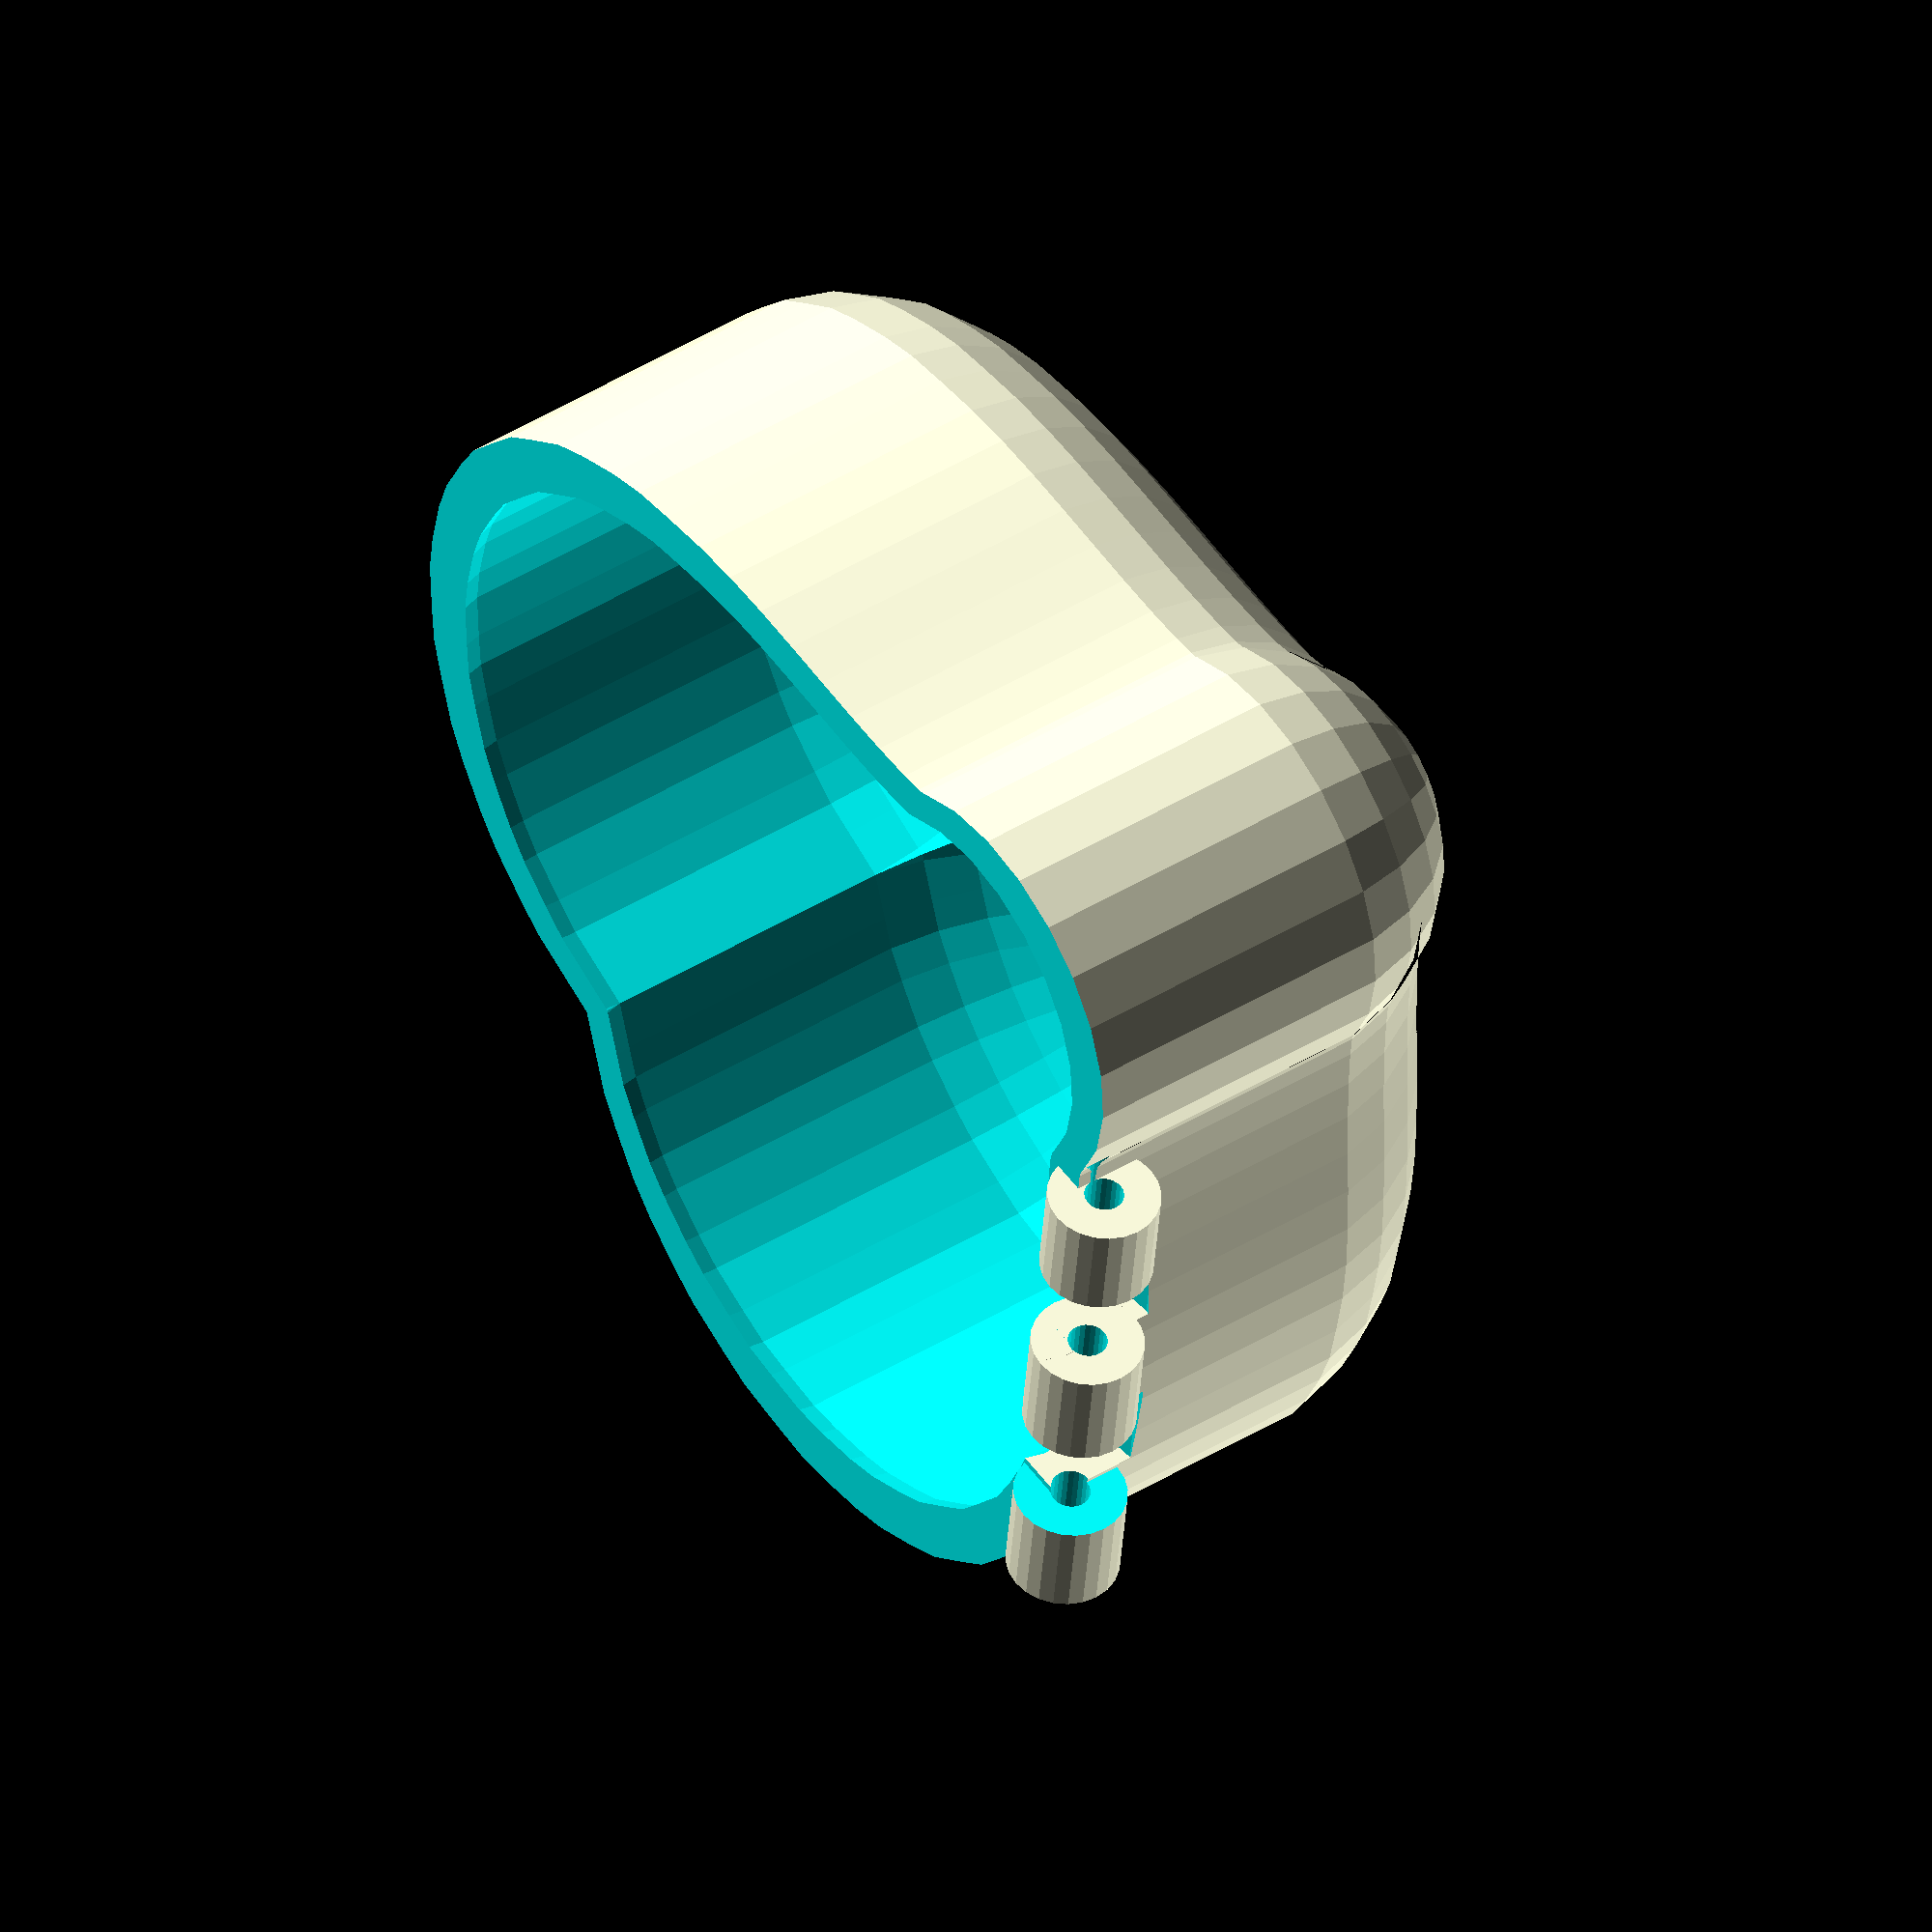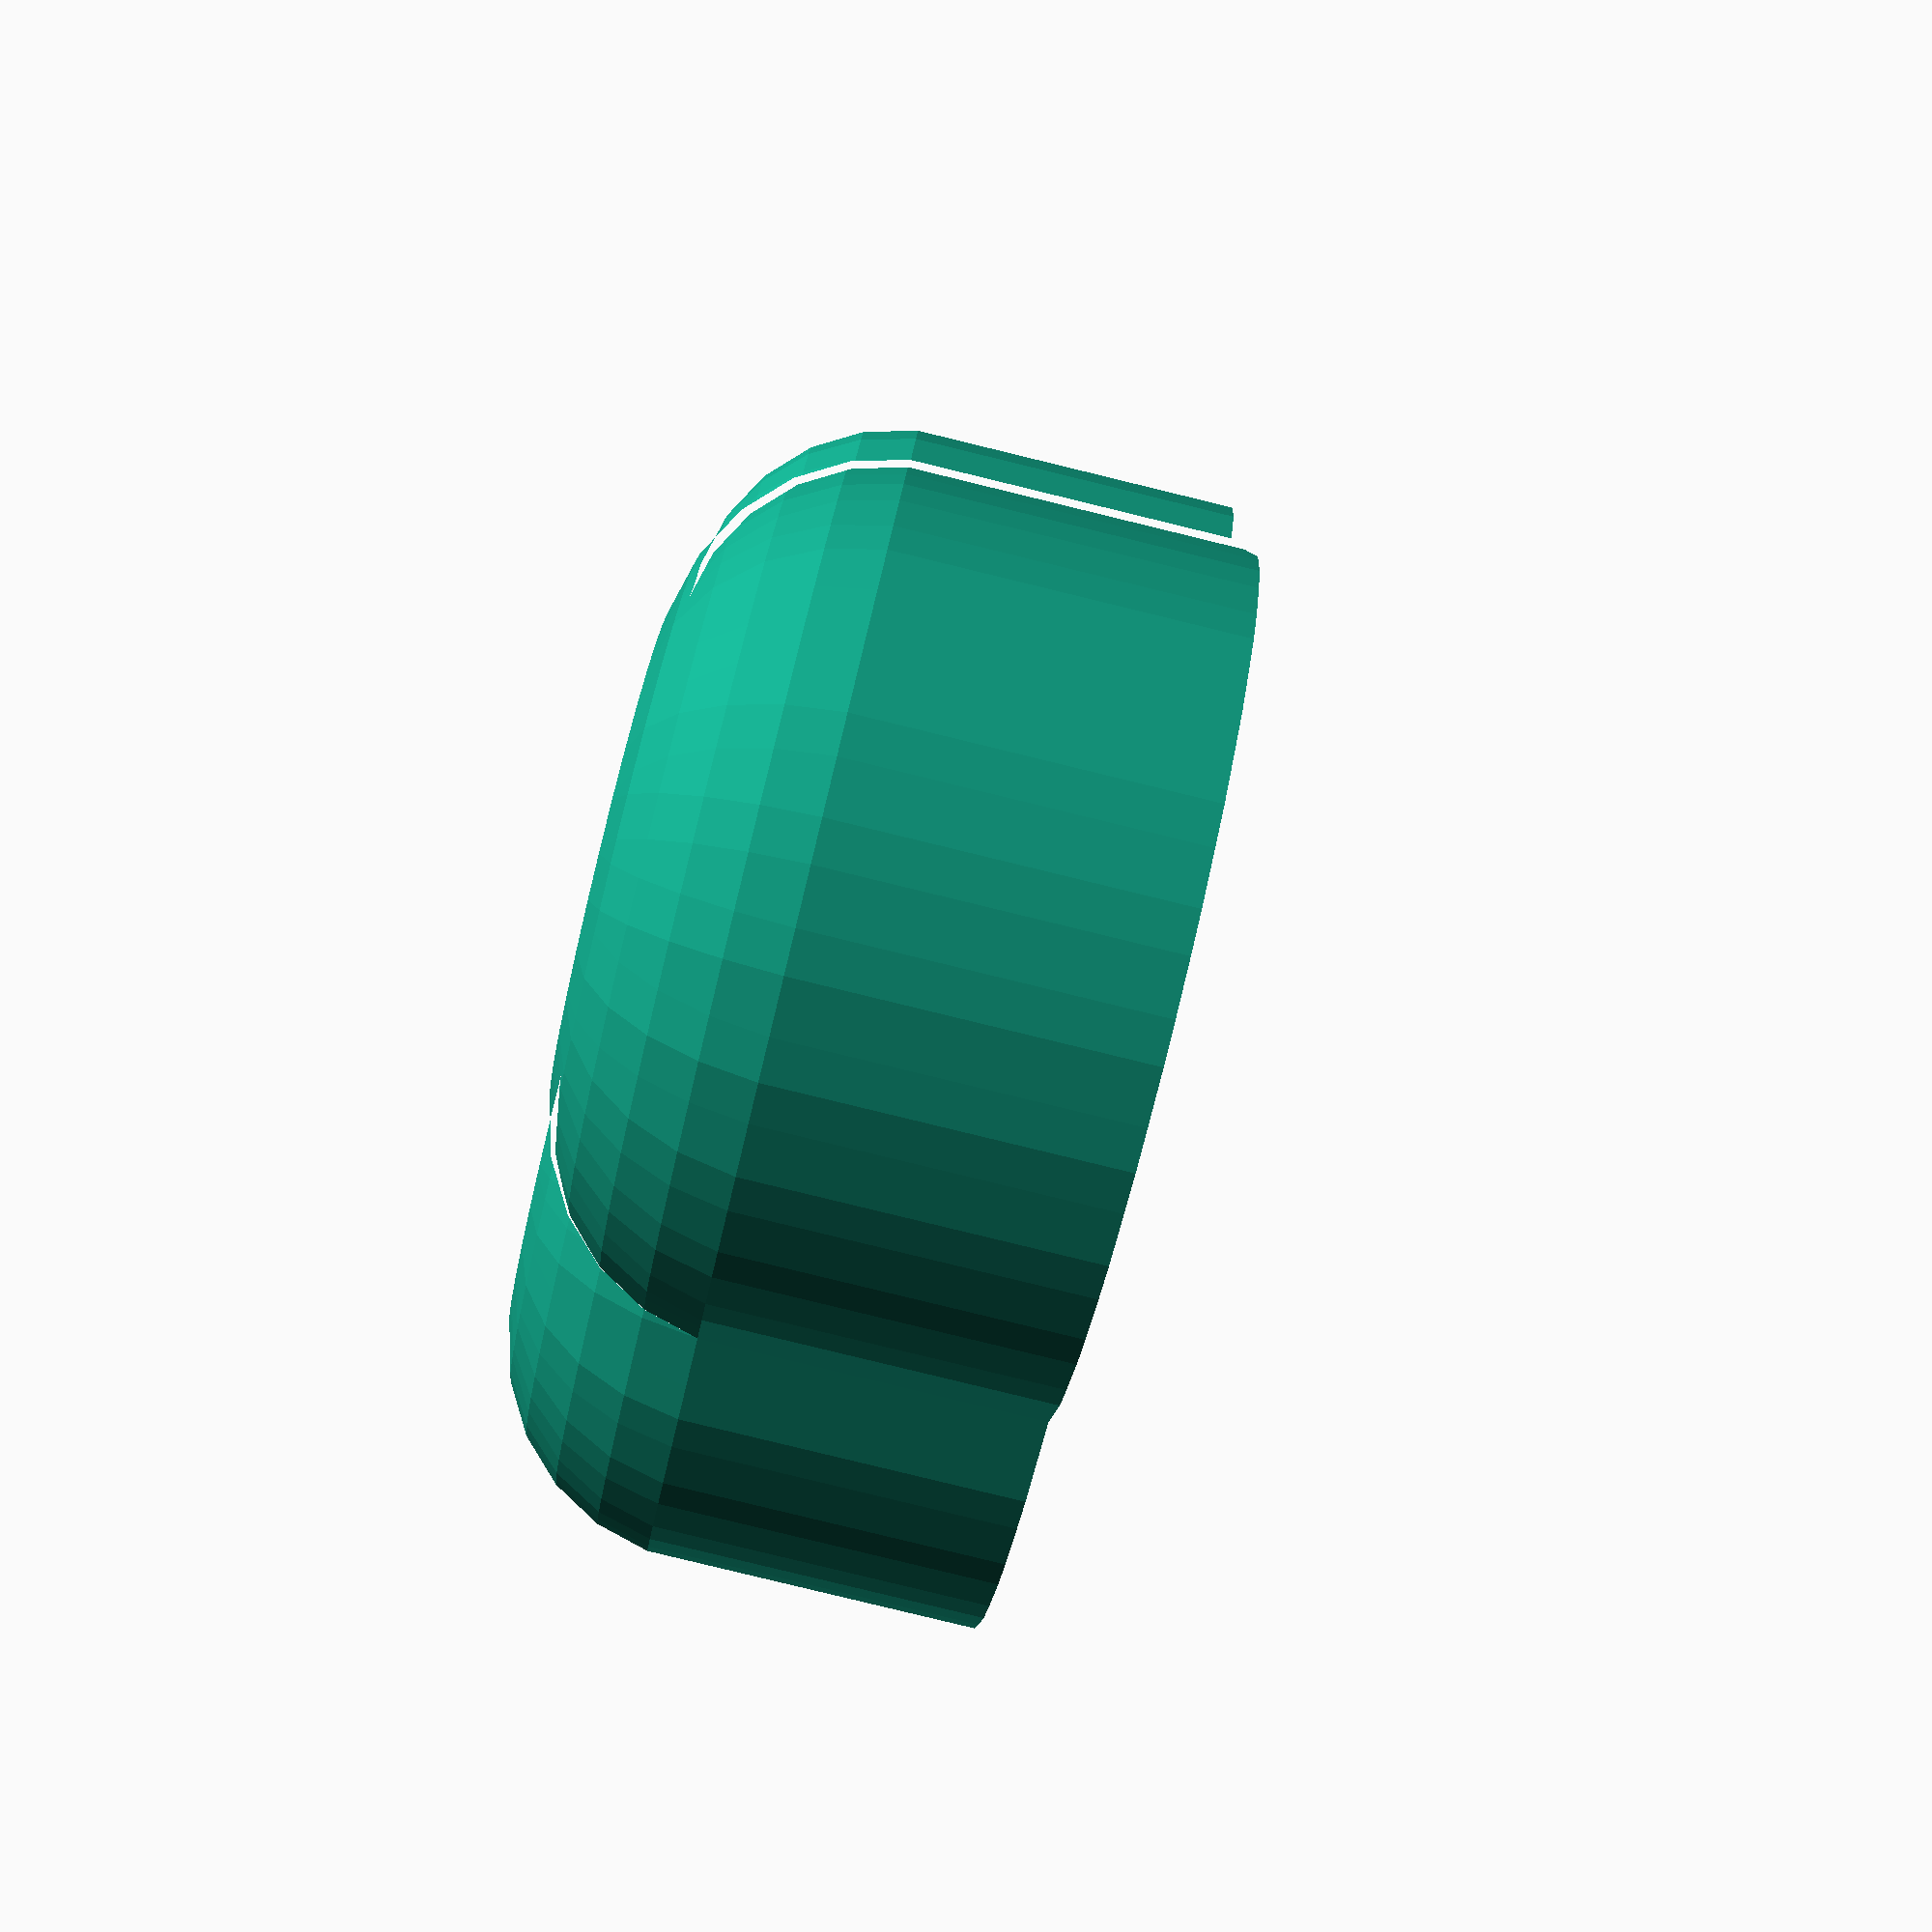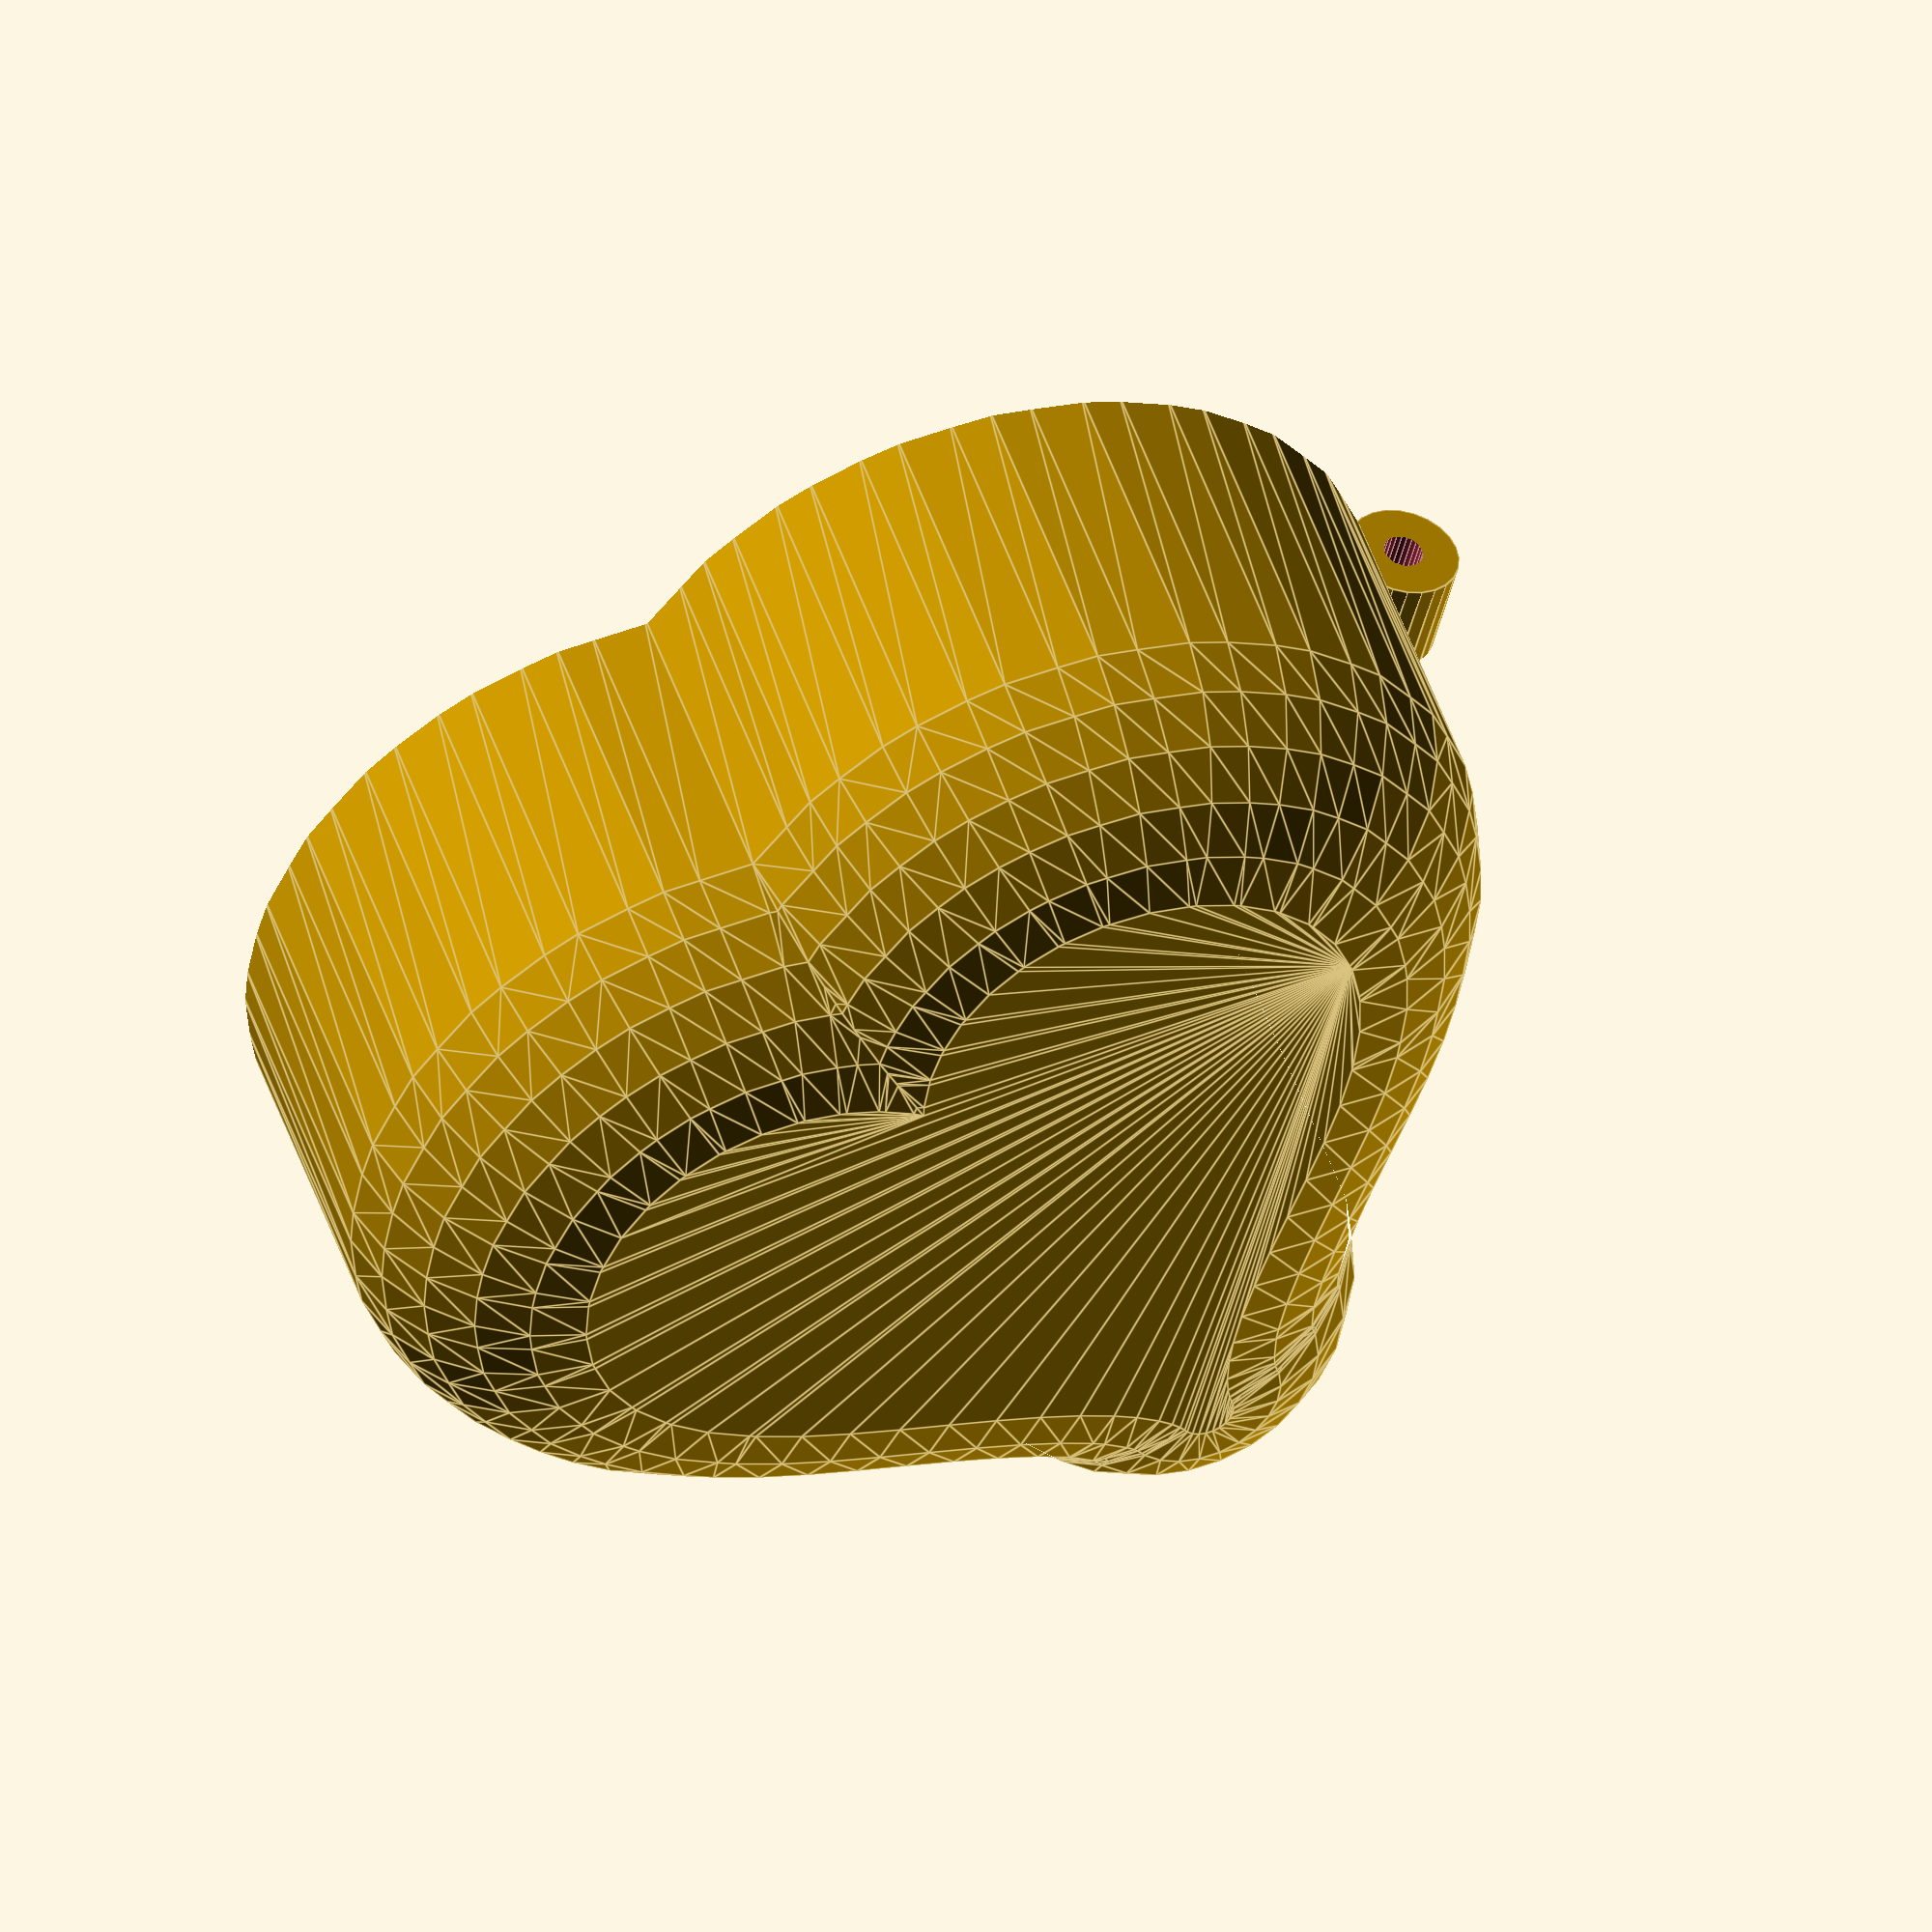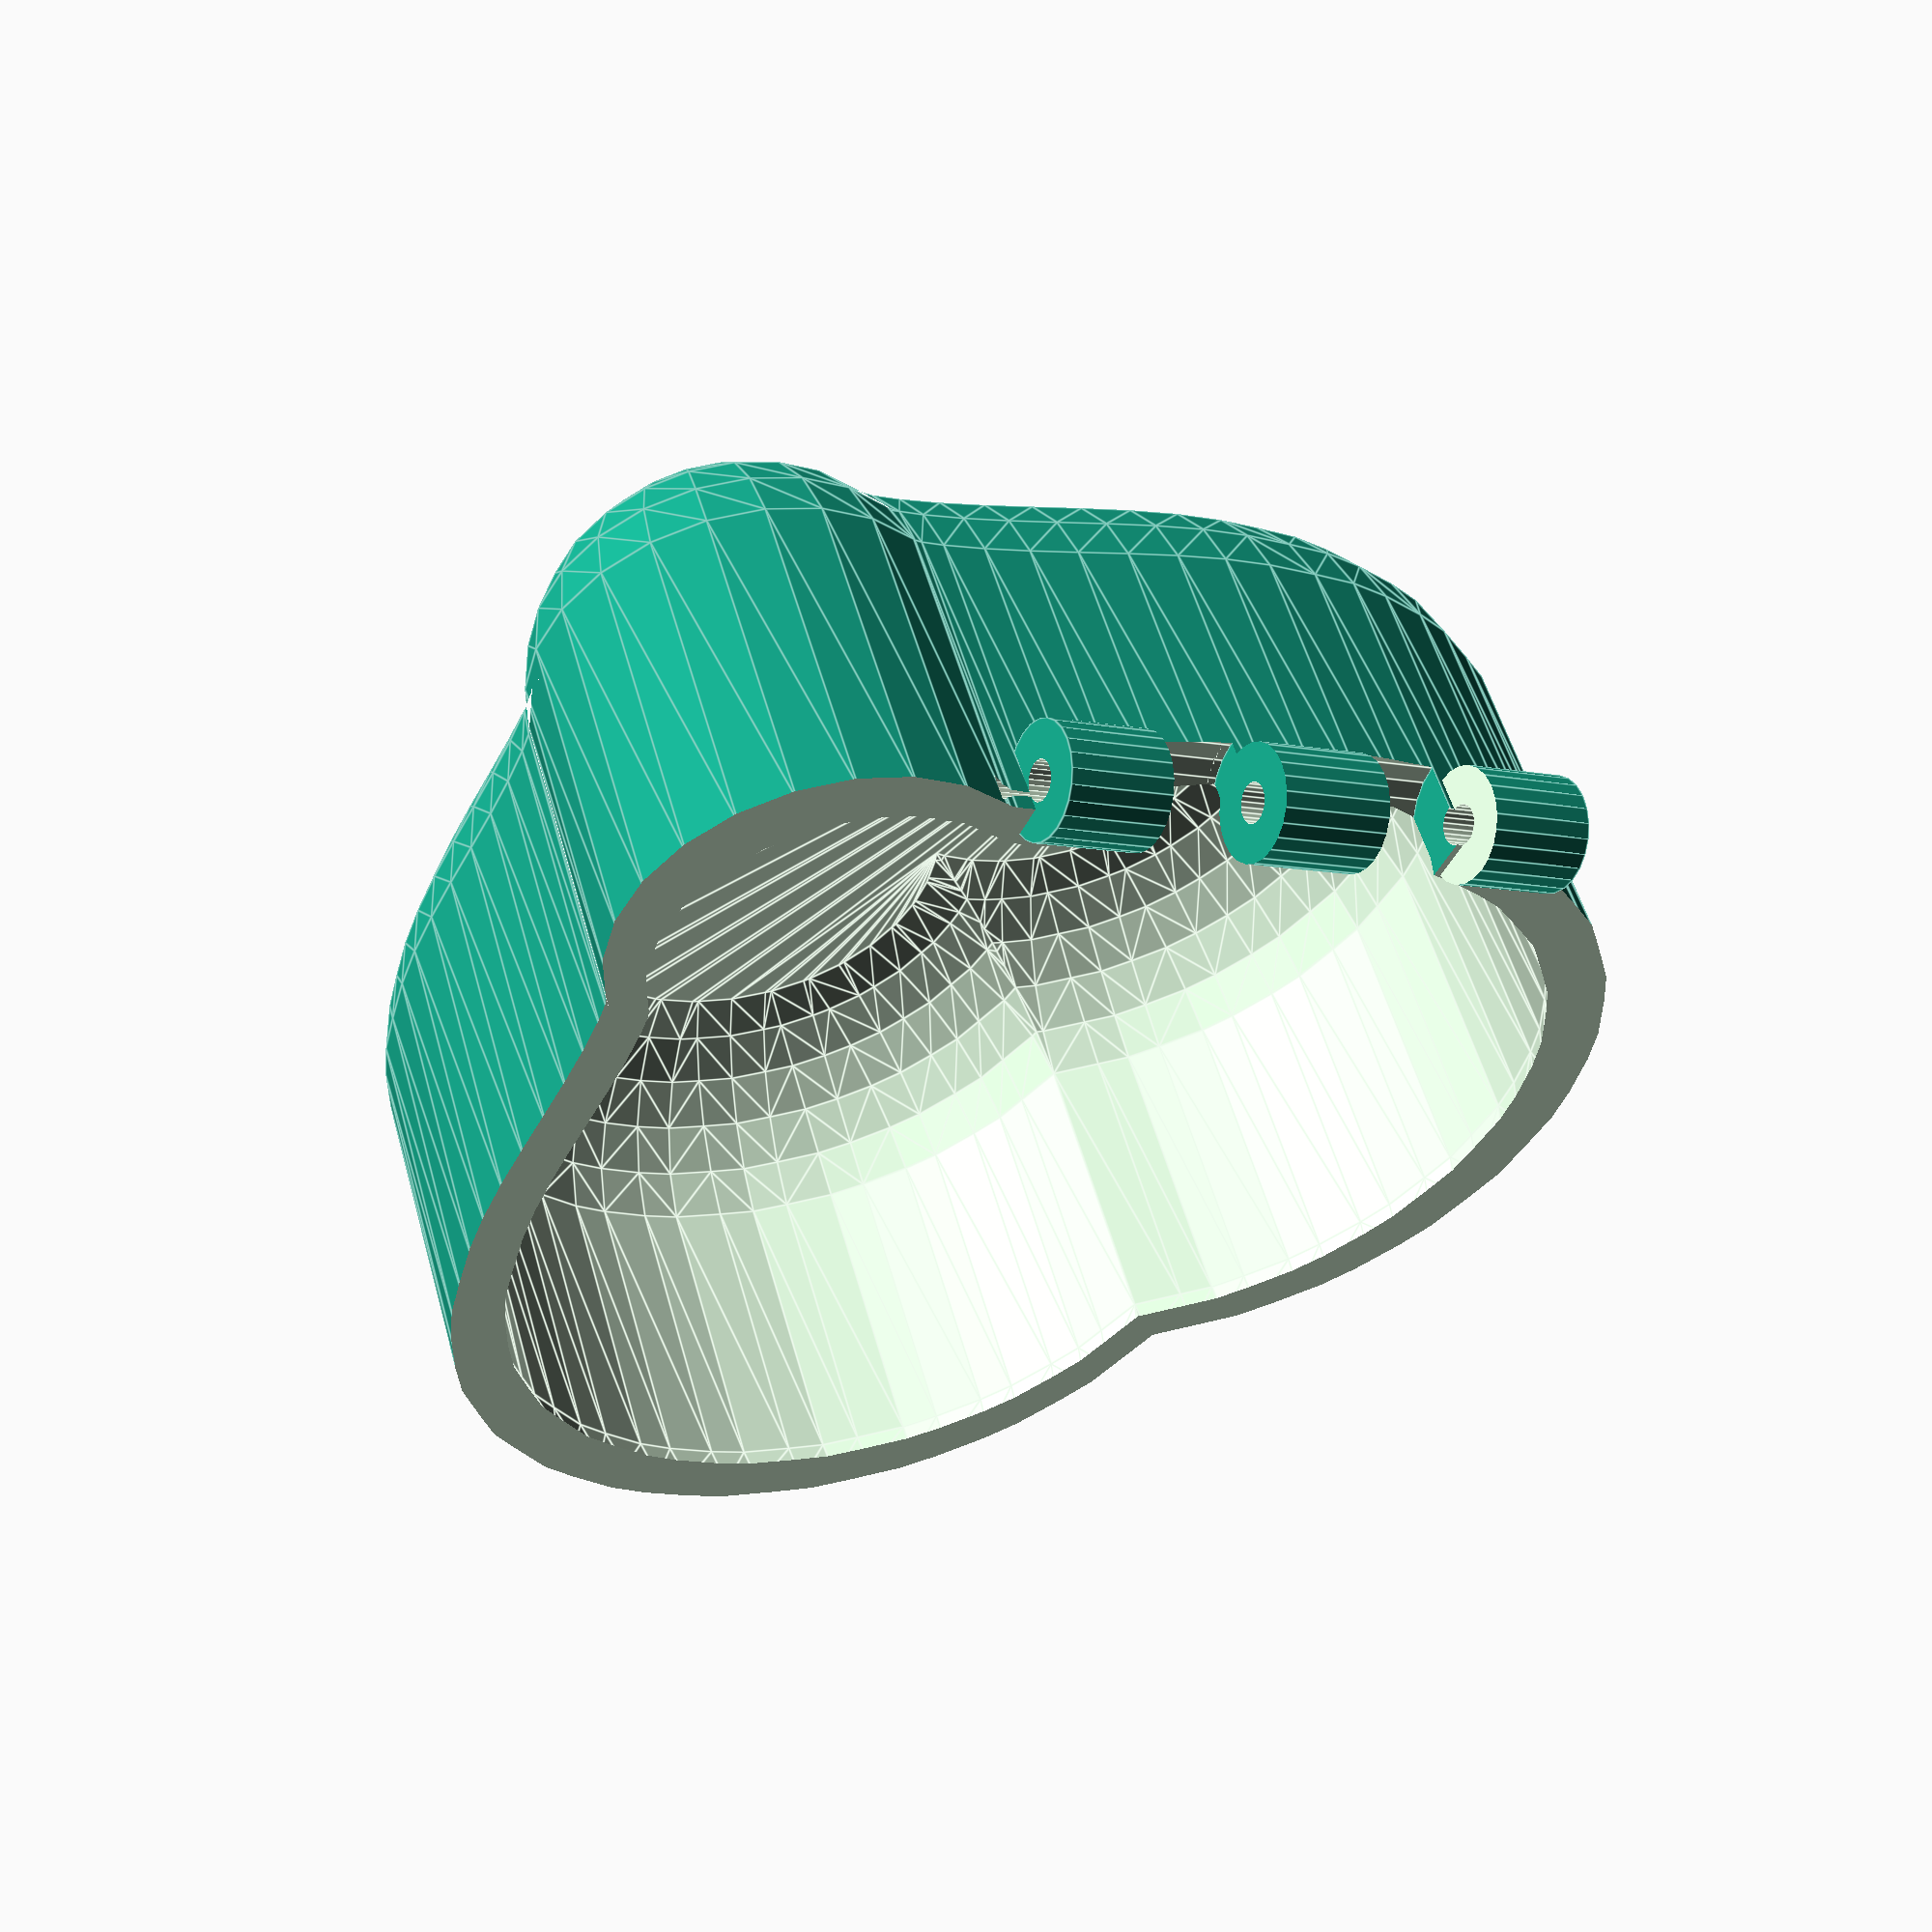
<openscad>

/*

makes a rounded heart shaped box and lid

mark = 2   - makes the box
mark = 3   - makes the lid

lid is hinged - needs short piece of
1.8 mm printing plastic to complete hinge

pcm

January 2014

*/

// mark = 2;
// mark = 3;

mark = 2;


if (mark==2)


difference()
// hole in hinge - space for lid hinges
{

union()
// join hinge to box
{
difference()
// hollow box
{
rounded_heart_box();
translate([0,0,71.24])
cube([100,100,100],center=true);
scale(0.91)
rounded_heart_box();
}
translate([-30,-18,20])
rotate([90,90,42])
difference()
// make hinge - 3 parts
{

cylinder(r=4,h=40,$fn=24,center=true);
translate([0,0,8.5])
cylinder(r=5,h=8,$fn=24,center=true);
translate([0,0,-8.5])
cylinder(r=5,h=8,$fn=24,center=true);

}
}
translate([-30,-18,20])
rotate([90,90,42])
// allows lid to always fall r 1.1 usually ok
cylinder(r=1.4,h=45,$fn=24,center=true);
translate([-30,-18,20])
rotate([90,90,42])
difference()
//set up bits to make space for lid hinges
{

cylinder(r=5.,h=40,$fn=24,center=true);
translate([0,0,0])
cylinder(r=5.,h=8.,$fn=24,center=true);
translate([0,0,17.])
cylinder(r=5.,h=10,$fn=24,center=true);
translate([0,0,-17.])
cylinder(r=5.,h=10,$fn=24,center=true);

}
}

else

if (mark==3)

difference()
// clear space for box hinges
{
union()
// add hinges to lid
{
difference()
// hollow out lid
{
rounded_heart_box();
translate([0,0,-31.76])
cube ([100,100,100],center=true);
scale (0.84)   // 0.85 for minimal clearance
rounded_heart_box();
// double difference - inner rim
difference()
{
rounded_heart_box();
translate([0,0,-31.76])
cube ([100,100,100],center=true);

translate([0,0,71.24])
cube ([100,100,100],center=true);
scale (0.88)// 0.90 for minimal clearance
rounded_heart_box();
}

}

translate([-30,-18,20])
rotate([90,90,42])
difference()
// make hinges - hole for rod
{

cylinder(r=4,h=40,$fn=24,center=true);
cylinder(r=1.4,h=45,$fn=24,center=true);
translate([0,0,0])
cylinder(r=4,h=9,$fn=24,center=true);
translate([0,0,16.5])
cylinder(r=4,h=10,$fn=24,center=true);
translate([0,0,-16.5])
cylinder(r=4,h=10,$fn=24,center=true);

}
}
translate([-30,-18,20])
rotate([90,90,42])
difference()
//  set up space for box hinges
{
cylinder(r=5.5,h=42,$fn=24,center=true);
translate([0,0,8.5])
cylinder(r=5.5,h=7.1,$fn=24,center=true);
translate([0,0,-8.5])
cylinder(r=5.5,h=7.1,$fn=24,center=true);
}
}



module rounded_heart_box()
{
/*
one of the heart curves from Wolfram

parametric equations are:

      x = 16*sin(t)*sin(t)*sin(t)
      y = 13*cos(t) - 5*cos(2*t) - 2*cos(3*t) - cos(4*t)

linear extruded and minkowski summed with sphere -
takes some time - polyhedron command good for
quick trial and error fitting of box

1114 vertices - 2224 triangles

pcm
*/

polyhedron
       (points = [
                 [ -42.87170,   7.00000,  -1.95789],[ -42.87170,   7.00000,  21.95790],
                 [ -42.55370,   9.86100,  -1.95789],[ -42.55370,   9.86100,  21.95790],
                 [ -42.55370,   4.08500,  -1.95789],[ -42.55370,   4.08500,  21.95790],
                 [ -41.85820,   7.00000,  -5.74025],[ -41.54020,   4.08500,  -5.74025],
                 [ -41.54020,   9.86100,  -5.74025],[ -42.04690,  13.71010,  -1.95789],
                 [ -42.04690,  13.71010,  21.95790],[ -41.06800,  13.44780,  25.74030],
                 [ -41.54020,   9.86100,  25.74030],[ -41.85820,   7.00000,  25.74030],
                 [ -41.54020,   4.08500,  25.74030],[ -42.04690,   0.23593,  -1.95789],
                 [ -42.04690,   0.23593,  21.95790],[ -41.06800,   0.49824,  -5.74025],
                 [ -39.17680,   1.00498,  -9.13142],[ -39.58230,   4.08500,  -9.13142],
                 [ -39.90030,   7.00000,  -9.13142],[ -39.58230,   9.86100,  -9.13142],
                 [ -41.06800,  13.44780,  -5.74025],[ -41.10790,  16.43210,  -1.95789],
                 [ -40.12900,  16.16980,  -5.74025],[ -41.10790,  16.43210,  21.95790],
                 [ -40.12900,  16.16980,  25.74030],[ -39.17680,  12.94100,  29.13140],
                 [ -38.23780,  15.66300,  29.13140],[ -39.90030,   7.00000,  29.13140],
                 [ -39.58230,   9.86100,  29.13140],[ -39.58230,   4.08500,  29.13140],
                 [ -41.06800,   0.49824,  25.74030],[ -41.10790,  -2.66807,  21.95790],
                 [ -40.12900,  -2.40576,  25.74030],[ -41.10790,  -2.66807,  -1.95789],
                 [ -40.12900,  -2.40576,  -5.74025],[ -38.23780,  -1.89902,  -9.13142],
                 [ -36.50230,   1.72161, -11.90030],[ -35.56330,  -1.18239, -11.90030],
                 [ -36.81340,   4.08500, -11.90030],[ -37.13140,   7.00000, -11.90030],
                 [ -36.81340,   9.86100, -11.90030],[ -39.17680,  12.94100,  -9.13142],
                 [ -38.23780,  15.66300,  -9.13142],[ -38.74450,  19.51210,  -5.74025],
                 [ -39.62220,  20.01880,  -1.95789],[ -39.62220,  20.01880,  21.95790],
                 [ -38.74450,  19.51210,  25.74030],[ -37.04900,  18.53310,  29.13140],
                 [ -36.50230,  12.22440,  31.90030],[ -35.56330,  14.94640,  31.90030],
                 [ -34.65100,  17.14870,  31.90030],[ -36.81340,   9.86100,  31.90030],
                 [ -37.13140,   7.00000,  31.90030],[ -36.81340,   4.08500,  31.90030],
                 [ -39.17680,   1.00498,  29.13140],[ -38.23780,  -1.89902,  29.13140],
                 [ -38.74450,  -5.74810,  25.74030],[ -39.62220,  -6.25484,  21.95790],
                 [ -39.62220,  -6.25484,  -1.95789],[ -38.74450,  -5.74810,  -5.74025],
                 [ -37.04900,  -4.76915,  -9.13142],[ -34.65100,  -3.38471, -11.90030],
                 [ -31.71420,  -1.68913, -13.85820],[ -32.28770,  -0.30469, -13.85820],
                 [ -33.22670,   2.59931, -13.85820],[ -33.42230,   4.08500, -13.85820],
                 [ -33.74030,   7.00000, -13.85820],[ -33.42230,   9.86100, -13.85820],
                 [ -36.50230,  12.22440, -11.90030],[ -35.56330,  14.94640, -11.90030],
                 [ -37.04900,  18.53310,  -9.13142],[ -37.23650,  21.99510,  -5.74025],
                 [ -35.54100,  21.01610,  -9.13142],[ -38.11420,  22.50180,  -1.95789],
                 [ -38.11420,  22.50180,  21.95790],[ -37.23650,  21.99510,  25.74030],
                 [ -35.54100,  21.01610,  29.13140],[ -33.14300,  19.63170,  31.90030],
                 [ -31.71420,  15.45310,  33.85820],[ -32.28770,  14.06870,  33.85820],
                 [ -33.22670,  11.34670,  33.85820],[ -30.20620,  17.93610,  33.85820],
                 [ -33.74030,   7.00000,  33.85820],[ -33.42230,   9.86100,  33.85820],
                 [ -33.42230,   4.08500,  33.85820],[ -36.50230,   1.72161,  31.90030],
                 [ -35.56330,  -1.18239,  31.90030],[ -37.04900,  -4.76915,  29.13140],
                 [ -37.23650,  -8.59010,  25.74030],[ -35.54100,  -7.61115,  29.13140],
                 [ -38.11420,  -9.09684,  21.95790],[ -38.11420,  -9.09684,  -1.95789],
                 [ -37.23650,  -8.59010,  -5.74025],[ -35.54100,  -7.61115,  -9.13142],
                 [ -33.14300,  -6.22671, -11.90030],[ -30.20620,  -4.53113, -13.85820],
                 [ -28.43860,   0.20205, -14.87170],[ -26.93060,  -2.63995, -14.87170],
                 [ -28.63420,   0.67426, -14.87170],[ -29.57320,   3.57826, -14.87170],
                 [ -29.63990,   4.08500, -14.87170],[ -29.95790,   7.00000, -14.87170],
                 [ -29.63990,   9.86100, -14.87170],[ -33.22670,  11.34670, -13.85820],
                 [ -32.28770,  14.06870, -13.85820],[ -34.65100,  17.14870, -11.90030],
                 [ -33.14300,  19.63170, -11.90030],[ -33.64980,  23.48080,  -9.13142],
                 [ -35.03420,  24.86520,  -5.74025],[ -35.75090,  25.58190,  -1.95789],
                 [ -35.75090,  25.58190,  21.95790],[ -35.03420,  24.86520,  25.74030],
                 [ -33.64980,  23.48080,  29.13140],[ -31.69190,  21.52290,  31.90030],
                 [ -29.29400,  19.12500,  33.85820],[ -28.43860,  13.56190,  34.87170],
                 [ -26.93060,  16.04490,  34.87170],[ -29.57320,  10.36770,  34.87170],
                 [ -28.63420,  13.08970,  34.87170],[ -26.61940,  16.45040,  34.87170],
                 [ -29.95790,   7.00000,  34.87170],[ -29.63990,   9.86100,  34.87170],
                 [ -29.63990,   4.08500,  34.87170],[ -33.22670,   2.59931,  33.85820],
                 [ -32.28770,  -0.30469,  33.85820],[ -34.65100,  -3.38471,  31.90030],
                 [ -33.14300,  -6.22671,  31.90030],[ -33.53900, -10.36410,  29.13140],
                 [ -31.14100,  -8.97971,  31.90030],[ -35.23450, -11.34310,  25.74030],
                 [ -36.11220, -11.84980,  21.95790],[ -36.11220, -11.84980,  -1.95789],
                 [ -35.23450, -11.34310,  -5.74025],[ -33.53900, -10.36410,  -9.13142],
                 [ -31.14100,  -8.97971, -11.90030],[ -28.20420,  -7.28413, -13.85820],
                 [ -24.92860,  -5.39295, -14.87170],[ -29.57320,  10.36770, -14.87170],
                 [ -28.63420,  13.08970, -14.87170],[ -28.43860,  13.56190, -14.87170],
                 [ -26.93060,  16.04490, -14.87170],[ -26.61940,  16.45040, -14.87170],
                 [ -24.61740,  18.59540, -14.87170],[ -24.21190,  18.90660, -14.87170],
                 [ -21.82290,  20.61860, -14.87170],[ -19.16490,  21.82060, -14.87170],
                 [ -18.69270,  22.01620, -14.87170],[ -15.89770,  22.65320, -14.87170],
                 [ -15.39100,  22.71990, -14.87170],[ -12.58800,  22.77590, -14.87170],
                 [ -12.08130,  22.70920, -14.87170],[  -9.39326,  22.20320, -14.87170],
                 [  -6.92926,  21.19320, -14.87170],[  -6.45705,  20.99760, -14.87170],
                 [  -4.30405,  19.58560, -14.87170],[  -3.89856,  19.27440, -14.87170],
                 [  -2.11556,  17.58540, -14.87170],[  -1.80442,  17.17990, -14.87170],
                 [  -0.41842,  15.37090, -14.87170],[   0.00000,  14.62550, -14.87170],
                 [   0.41842,  15.37090, -14.87170],[   1.80442,  17.17990, -14.87170],
                 [   2.11556,  17.58540, -14.87170],[   3.89856,  19.27440, -14.87170],
                 [   4.30405,  19.58560, -14.87170],[   6.45705,  20.99760, -14.87170],
                 [   6.92926,  21.19320, -14.87170],[   9.39326,  22.20320, -14.87170],
                 [  12.08130,  22.70920, -14.87170],[  12.58800,  22.77590, -14.87170],
                 [  15.39100,  22.71990, -14.87170],[  15.89770,  22.65320, -14.87170],
                 [  18.69270,  22.01620, -14.87170],[  19.16490,  21.82060, -14.87170],
                 [  21.82290,  20.61860, -14.87170],[  24.21190,  18.90660, -14.87170],
                 [  24.61740,  18.59540, -14.87170],[  26.61940,  16.45040, -14.87170],
                 [  26.93060,  16.04490, -14.87170],[  28.43860,  13.56190, -14.87170],
                 [  28.63420,  13.08970, -14.87170],[  29.57320,  10.36770, -14.87170],
                 [  29.63990,   9.86100, -14.87170],[  29.95790,   7.00000, -14.87170],
                 [  29.63990,   4.08500, -14.87170],[  29.57320,   3.57826, -14.87170],
                 [  28.63420,   0.67426, -14.87170],[  28.43860,   0.20205, -14.87170],
                 [  26.93060,  -2.63995, -14.87170],[  24.92860,  -5.39295, -14.87170],
                 [  24.61740,  -5.79844, -14.87170],[  22.22840,  -8.45044, -14.87170],
                 [  19.57040, -11.00940, -14.87170],[  16.77540, -13.48040, -14.87170],
                 [  13.97240, -15.87440, -14.87170],[  11.28440, -18.19640, -14.87170],
                 [   8.82044, -20.43640, -14.87170],[   6.66744, -22.57840, -14.87170],
                 [   4.91397, -24.55320, -14.87170],[   3.80958, -26.01290, -14.87170],
                 [   2.81558, -27.61390, -14.87170],[   2.29664, -28.69110, -14.87170],
                 [   2.03818, -29.44270, -14.87170],[   1.93215, -29.94560, -14.87170],
                 [   1.89118, -30.25670, -14.87170],[   1.69558, -30.72890, -14.87170],
                 [   1.38444, -31.13440, -14.87170],[  -4.91397, -24.55320, -14.87170],
                 [   0.97895, -31.44560, -14.87170],[  -2.81558, -27.61390, -14.87170],
                 [   0.50674, -31.64120, -14.87170],[  -2.29664, -28.69110, -14.87170],
                 [   0.00000, -31.70790, -14.87170],[  -2.03818, -29.44270, -14.87170],
                 [  -0.50674, -31.64120, -14.87170],[  -1.89118, -30.25670, -14.87170],
                 [  -0.97895, -31.44560, -14.87170],[  -1.69558, -30.72890, -14.87170],
                 [  -1.38444, -31.13440, -14.87170],[  -1.93215, -29.94560, -14.87170],
                 [ -13.97240, -15.87440, -14.87170],[ -11.28440, -18.19640, -14.87170],
                 [  -6.66744, -22.57840, -14.87170],[  -3.80958, -26.01290, -14.87170],
                 [  -8.82044, -20.43640, -14.87170],[ -16.77540, -13.48040, -14.87170],
                 [ -19.57040, -11.00940, -14.87170],[ -22.22840,  -8.45044, -14.87170],
                 [ -24.61740,  -5.79844, -14.87170],[ -31.71420,  15.45310, -13.85820],
                 [ -30.20620,  17.93610, -13.85820],[ -31.69190,  21.52290, -11.90030],
                 [ -31.64780,  25.62580,  -9.13142],[ -29.68990,  23.66790, -11.90030],
                 [ -33.03220,  27.01020,  -5.74025],[ -33.74890,  27.72690,  -1.95789],
                 [ -33.74890,  27.72690,  21.95790],[ -33.03220,  27.01020,  25.74030],
                 [ -31.64780,  25.62580,  29.13140],[ -29.68990,  23.66790,  31.90030],
                 [ -27.29200,  21.27000,  33.85820],[ -24.61740,  18.59540,  34.87170],
                 [ -28.63420,   0.67426,  34.87170],[ -29.57320,   3.57826,  34.87170],
                 [ -28.43860,   0.20205,  34.87170],[ -26.93060,  -2.63995,  34.87170],
                 [ -24.92860,  -5.39295,  34.87170],[ -24.61740,  -5.79844,  34.87170],
                 [ -22.22840,  -8.45044,  34.87170],[ -19.57040, -11.00940,  34.87170],
                 [ -16.77540, -13.48040,  34.87170],[ -13.97240, -15.87440,  34.87170],
                 [ -11.28440, -18.19640,  34.87170],[  -8.82044, -20.43640,  34.87170],
                 [  -6.66744, -22.57840,  34.87170],[  -4.91397, -24.55320,  34.87170],
                 [  -3.80958, -26.01290,  34.87170],[   0.50674, -31.64120,  34.87170],
                 [   0.00000, -31.70790,  34.87170],[  -2.81558, -27.61390,  34.87170],
                 [  -0.50674, -31.64120,  34.87170],[  -2.29664, -28.69110,  34.87170],
                 [  -1.38444, -31.13440,  34.87170],[  -2.03818, -29.44270,  34.87170],
                 [  -1.69558, -30.72890,  34.87170],[  -1.93215, -29.94560,  34.87170],
                 [  -1.89118, -30.25670,  34.87170],[  -0.97895, -31.44560,  34.87170],
                 [   0.97895, -31.44560,  34.87170],[   1.38444, -31.13440,  34.87170],
                 [   1.69558, -30.72890,  34.87170],[   1.89118, -30.25670,  34.87170],
                 [   1.93215, -29.94560,  34.87170],[   2.03818, -29.44270,  34.87170],
                 [   2.29664, -28.69110,  34.87170],[   2.81558, -27.61390,  34.87170],
                 [   3.80958, -26.01290,  34.87170],[   4.91397, -24.55320,  34.87170],
                 [   6.66744, -22.57840,  34.87170],[   8.82044, -20.43640,  34.87170],
                 [  11.28440, -18.19640,  34.87170],[  13.97240, -15.87440,  34.87170],
                 [  16.77540, -13.48040,  34.87170],[  19.57040, -11.00940,  34.87170],
                 [  22.22840,  -8.45044,  34.87170],[  24.61740,  -5.79844,  34.87170],
                 [  24.92860,  -5.39295,  34.87170],[  26.93060,  -2.63995,  34.87170],
                 [  28.43860,   0.20205,  34.87170],[  28.63420,   0.67426,  34.87170],
                 [  29.57320,   3.57826,  34.87170],[  29.63990,   4.08500,  34.87170],
                 [  29.95790,   7.00000,  34.87170],[  29.63990,   9.86100,  34.87170],
                 [  29.57320,  10.36770,  34.87170],[  28.63420,  13.08970,  34.87170],
                 [  28.43860,  13.56190,  34.87170],[  26.93060,  16.04490,  34.87170],
                 [  26.61940,  16.45040,  34.87170],[   0.00000,  14.62550,  34.87170],
                 [  -0.41842,  15.37090,  34.87170],[  -1.80442,  17.17990,  34.87170],
                 [   0.41842,  15.37090,  34.87170],[  24.61740,  18.59540,  34.87170],
                 [   1.80442,  17.17990,  34.87170],[  21.82290,  20.61860,  34.87170],
                 [   3.89856,  19.27440,  34.87170],[  19.16490,  21.82060,  34.87170],
                 [  18.69270,  22.01620,  34.87170],[   4.30405,  19.58560,  34.87170],
                 [  15.89770,  22.65320,  34.87170],[  15.39100,  22.71990,  34.87170],
                 [   9.39326,  22.20320,  34.87170],[   6.92926,  21.19320,  34.87170],
                 [  12.08130,  22.70920,  34.87170],[   6.45705,  20.99760,  34.87170],
                 [  12.58800,  22.77590,  34.87170],[   2.11556,  17.58540,  34.87170],
                 [  24.21190,  18.90660,  34.87170],[  -2.11556,  17.58540,  34.87170],
                 [  -4.30405,  19.58560,  34.87170],[  -3.89856,  19.27440,  34.87170],
                 [  -6.45705,  20.99760,  34.87170],[  -6.92926,  21.19320,  34.87170],
                 [  -9.39326,  22.20320,  34.87170],[ -12.08130,  22.70920,  34.87170],
                 [ -12.58800,  22.77590,  34.87170],[ -15.39100,  22.71990,  34.87170],
                 [ -15.89770,  22.65320,  34.87170],[ -18.69270,  22.01620,  34.87170],
                 [ -19.16490,  21.82060,  34.87170],[ -21.82290,  20.61860,  34.87170],
                 [ -24.21190,  18.90660,  34.87170],[ -31.71420,  -1.68913,  33.85820],
                 [ -30.20620,  -4.53113,  33.85820],[ -28.20420,  -7.28413,  33.85820],
                 [ -29.68990, -10.87090,  31.90030],[ -31.64780, -12.82880,  29.13140],
                 [ -33.03220, -14.21320,  25.74030],[ -33.74890, -14.92990,  21.95790],
                 [ -33.74890, -14.92990,  -1.95789],[ -33.03220, -14.21320,  -5.74025],
                 [ -31.64780, -12.82880,  -9.13142],[ -29.68990, -10.87090, -11.90030],
                 [ -27.29200,  -8.47297, -13.85820],[ -24.90300, -11.12500, -13.85820],
                 [ -22.24500, -13.68400, -13.85820],[ -19.45000, -16.15500, -13.85820],
                 [ -16.64700, -18.54900, -13.85820],[ -13.95900, -20.87100, -13.85820],
                 [ -11.49500, -23.11100, -13.85820],[  -9.34197, -25.25300, -13.85820],
                 [  -7.64555, -27.16350, -13.85820],[  -7.08520, -27.90410, -13.85820],
                 [  -6.09120, -29.50510, -13.85820],[  -5.79645, -30.11690, -13.85820],
                 [  -5.69166, -30.42170, -13.85820],[  -5.58562, -30.92450, -13.85820],
                 [  -2.69734, -30.15060, -14.65940],[  -5.54466, -31.23570, -13.85820],
                 [  -4.97120, -32.62010, -13.85820],[  -4.05897, -33.80900, -13.85820],
                 [  -2.87013, -34.72120, -13.85820],[  -1.48569, -35.29470, -13.85820],
                 [   0.00000, -35.49030, -13.85820],[   1.48569, -35.29470, -13.85820],
                 [   2.87013, -34.72120, -13.85820],[   4.05897, -33.80900, -13.85820],
                 [   4.97120, -32.62010, -13.85820],[   5.54466, -31.23570, -13.85820],
                 [   3.34217, -30.32340, -14.48050],[   5.69166, -30.42170, -13.85820],
                 [   5.58562, -30.92450, -13.85820],[   5.79645, -30.11690, -13.85820],
                 [   6.09120, -29.50510, -13.85820],[   7.08520, -27.90410, -13.85820],
                 [   7.64555, -27.16350, -13.85820],[   9.34197, -25.25300, -13.85820],
                 [  11.49500, -23.11100, -13.85820],[  13.95900, -20.87100, -13.85820],
                 [  16.64700, -18.54900, -13.85820],[  19.45000, -16.15500, -13.85820],
                 [  22.24500, -13.68400, -13.85820],[  24.90300, -11.12500, -13.85820],
                 [  27.29200,  -8.47297, -13.85820],[  28.20420,  -7.28413, -13.85820],
                 [  30.20620,  -4.53113, -13.85820],[  31.71420,  -1.68913, -13.85820],
                 [  32.28770,  -0.30469, -13.85820],[  33.22670,   2.59931, -13.85820],
                 [  33.42230,   4.08500, -13.85820],[  33.74030,   7.00000, -13.85820],
                 [  33.42230,   9.86100, -13.85820],[  33.22670,  11.34670, -13.85820],
                 [  32.28770,  14.06870, -13.85820],[  31.71420,  15.45310, -13.85820],
                 [  30.20620,  17.93610, -13.85820],[  29.29400,  19.12500, -13.85820],
                 [  27.29200,  21.27000, -13.85820],[  26.10310,  22.18220, -13.85820],
                 [  23.71410,  23.89420, -13.85820],[  21.05610,  25.09620, -13.85820],
                 [  19.67170,  25.66970, -13.85820],[  16.87670,  26.30670, -13.85820],
                 [  15.39100,  26.50230, -13.85820],[  12.58800,  26.55830, -13.85820],
                 [  11.10230,  26.36270, -13.85820],[   8.41431,  25.85670, -13.85820],
                 [   5.95031,  24.84670, -13.85820],[   4.56587,  24.27320, -13.85820],
                 [   2.41287,  22.86120, -13.85820],[   1.22403,  21.94900, -13.85820],
                 [   0.00000,  19.70100, -14.07000],[   0.00000,  20.78950, -13.85820],
                 [  -0.00000,  19.53150, -14.09790],[  -0.00000,  18.46170, -14.27390],
                 [   0.00000,  18.22170, -14.31340],[   0.00000,  15.61250, -14.74220],
                 [  -1.22403,  21.94900, -13.85820],[  -2.41287,  22.86120, -13.85820],
                 [  -4.56587,  24.27320, -13.85820],[  -5.95031,  24.84670, -13.85820],
                 [  -8.41431,  25.85670, -13.85820],[ -11.10230,  26.36270, -13.85820],
                 [ -12.58800,  26.55830, -13.85820],[ -15.39100,  26.50230, -13.85820],
                 [ -16.87670,  26.30670, -13.85820],[ -19.67170,  25.66970, -13.85820],
                 [ -21.05610,  25.09620, -13.85820],[ -23.71410,  23.89420, -13.85820],
                 [ -26.10310,  22.18220, -13.85820],[ -27.29200,  21.27000, -13.85820],
                 [ -29.29400,  19.12500, -13.85820],[ -27.79870,  25.11900, -11.90030],
                 [ -29.18310,  27.51700,  -9.13142],[ -30.16210,  29.21250,  -5.74025],
                 [ -30.66880,  30.09020,  -1.95789],[ -30.66880,  30.09020,  21.95790],
                 [ -30.16210,  29.21250,  25.74030],[ -29.18310,  27.51700,  29.13140],
                 [ -27.79870,  25.11900,  31.90030],[ -26.10310,  22.18220,  33.85820],
                 [ -23.71410,  23.89420,  33.85820],[ -21.05610,  25.09620,  33.85820],
                 [ -19.67170,  25.66970,  33.85820],[ -16.87670,  26.30670,  33.85820],
                 [ -15.39100,  26.50230,  33.85820],[ -12.58800,  26.55830,  33.85820],
                 [ -11.10230,  26.36270,  33.85820],[  -8.41431,  25.85670,  33.85820],
                 [  -5.95031,  24.84670,  33.85820],[  -4.56587,  24.27320,  33.85820],
                 [  -2.41287,  22.86120,  33.85820],[  -1.22403,  21.94900,  33.85820],
                 [   0.00000,  20.78950,  33.85820],[   0.00000,  19.70100,  34.07000],
                 [   0.00000,  19.53150,  34.09790],[   0.00000,  18.22170,  34.31340],
                 [   0.00000,  18.46170,  34.27390],[   0.00000,  15.61250,  34.74220],
                 [   1.22403,  21.94900,  33.85820],[   2.41287,  22.86120,  33.85820],
                 [   4.56587,  24.27320,  33.85820],[   5.95031,  24.84670,  33.85820],
                 [   8.41431,  25.85670,  33.85820],[  11.10230,  26.36270,  33.85820],
                 [  12.58800,  26.55830,  33.85820],[  15.39100,  26.50230,  33.85820],
                 [  16.87670,  26.30670,  33.85820],[  19.67170,  25.66970,  33.85820],
                 [  21.05610,  25.09620,  33.85820],[  23.71410,  23.89420,  33.85820],
                 [  26.10310,  22.18220,  33.85820],[  27.29200,  21.27000,  33.85820],
                 [  29.29400,  19.12500,  33.85820],[  30.20620,  17.93610,  33.85820],
                 [  31.71420,  15.45310,  33.85820],[  32.28770,  14.06870,  33.85820],
                 [  33.22670,  11.34670,  33.85820],[  33.42230,   9.86100,  33.85820],
                 [  33.74030,   7.00000,  33.85820],[  33.42230,   4.08500,  33.85820],
                 [  33.22670,   2.59931,  33.85820],[  32.28770,  -0.30469,  33.85820],
                 [  31.71420,  -1.68913,  33.85820],[  30.20620,  -4.53113,  33.85820],
                 [  28.20420,  -7.28413,  33.85820],[  27.29200,  -8.47297,  33.85820],
                 [  24.90300, -11.12500,  33.85820],[  22.24500, -13.68400,  33.85820],
                 [  19.45000, -16.15500,  33.85820],[  16.64700, -18.54900,  33.85820],
                 [  13.95900, -20.87100,  33.85820],[  11.49500, -23.11100,  33.85820],
                 [   9.34197, -25.25300,  33.85820],[   7.64555, -27.16350,  33.85820],
                 [   7.08520, -27.90410,  33.85820],[   6.09120, -29.50510,  33.85820],
                 [   5.79645, -30.11690,  33.85820],[   5.69166, -30.42170,  33.85820],
                 [   2.69734, -30.15060,  34.65940],[   5.58562, -30.92450,  33.85820],
                 [   5.54466, -31.23570,  33.85820],[   4.97120, -32.62010,  33.85820],
                 [   4.05897, -33.80900,  33.85820],[   2.87013, -34.72120,  33.85820],
                 [   1.48569, -35.29470,  33.85820],[   0.00000, -35.49030,  33.85820],
                 [  -1.48569, -35.29470,  33.85820],[  -2.87013, -34.72120,  33.85820],
                 [  -4.05897, -33.80900,  33.85820],[  -4.97120, -32.62010,  33.85820],
                 [  -5.54466, -31.23570,  33.85820],[  -3.34217, -30.32340,  34.48050],
                 [  -5.69166, -30.42170,  33.85820],[  -5.58562, -30.92450,  33.85820],
                 [  -5.79645, -30.11690,  33.85820],[  -6.09120, -29.50510,  33.85820],
                 [  -7.08520, -27.90410,  33.85820],[  -7.64555, -27.16350,  33.85820],
                 [  -9.34197, -25.25300,  33.85820],[ -11.49500, -23.11100,  33.85820],
                 [ -13.95900, -20.87100,  33.85820],[ -16.64700, -18.54900,  33.85820],
                 [ -19.45000, -16.15500,  33.85820],[ -22.24500, -13.68400,  33.85820],
                 [ -24.90300, -11.12500,  33.85820],[ -27.29200,  -8.47297,  33.85820],
                 [ -27.30090, -13.52290,  31.90030],[ -29.25880, -15.48080,  29.13140],
                 [ -30.64320, -16.86520,  25.74030],[ -31.35990, -17.58190,  21.95790],
                 [ -31.35990, -17.58190,  -1.95789],[ -30.64320, -16.86520,  -5.74025],
                 [ -29.25880, -15.48080,  -9.13142],[ -27.30090, -13.52290, -11.90030],
                 [ -24.64290, -16.08190, -11.90030],[ -21.84790, -18.55290, -11.90030],
                 [ -19.04490, -20.94690, -11.90030],[ -16.35690, -23.26890, -11.90030],
                 [ -13.89290, -25.50890, -11.90030],[ -11.73990, -27.65090, -11.90030],
                 [ -10.09460, -29.50380, -11.90030],[ -10.02200, -29.59970, -11.90030],
                 [  -9.02804, -31.20070, -11.90030],[  -8.95698, -31.34820, -11.90030],
                 [  -8.18340, -31.08930, -12.36880],[  -8.86124, -31.80220, -11.90030],
                 [  -6.01689, -31.04010, -13.60040],[  -8.82028, -32.11340, -11.90030],
                 [  -7.90804, -34.31570, -11.90030],[  -6.45689, -36.20690, -11.90030],
                 [  -4.56571, -37.65800, -11.90030],[  -2.36339, -38.57030, -11.90030],
                 [   0.00000, -38.88140, -11.90030],[   2.36339, -38.57030, -11.90030],
                 [   4.56571, -37.65800, -11.90030],[   6.45689, -36.20690, -11.90030],
                 [   7.90804, -34.31570, -11.90030],[   8.82028, -32.11340, -11.90030],
                 [   8.17519, -31.61840, -12.31040],[   8.18340, -31.08930, -12.36880],
                 [   8.95698, -31.34820, -11.90030],[   8.86124, -31.80220, -11.90030],
                 [   9.02804, -31.20070, -11.90030],[  10.02200, -29.59970, -11.90030],
                 [  10.09460, -29.50380, -11.90030],[  11.73990, -27.65090, -11.90030],
                 [  13.89290, -25.50890, -11.90030],[  16.35690, -23.26890, -11.90030],
                 [  19.04490, -20.94690, -11.90030],[  21.84790, -18.55290, -11.90030],
                 [  24.64290, -16.08190, -11.90030],[  27.30090, -13.52290, -11.90030],
                 [  29.68990, -10.87090, -11.90030],[  31.14100,  -8.97971, -11.90030],
                 [  33.14300,  -6.22671, -11.90030],[  34.65100,  -3.38471, -11.90030],
                 [  35.56330,  -1.18239, -11.90030],[  36.50230,   1.72161, -11.90030],
                 [  36.81340,   4.08500, -11.90030],[  37.13140,   7.00000, -11.90030],
                 [  36.81340,   9.86100, -11.90030],[  35.56330,  14.94640, -11.90030],
                 [  36.50230,  12.22440, -11.90030],[  33.14300,  19.63170, -11.90030],
                 [  34.65100,  17.14870, -11.90030],[  31.69190,  21.52290, -11.90030],
                 [  29.68990,  23.66790, -11.90030],[  25.40970,  26.83100, -11.90030],
                 [  27.79870,  25.11900, -11.90030],[  22.75170,  28.03300, -11.90030],
                 [  17.75440,  29.58230, -11.90030],[  20.54940,  28.94530, -11.90030],
                 [  12.58800,  29.94940, -11.90030],[  15.39100,  29.89340, -11.90030],
                 [   7.53661,  29.13230, -11.90030],[  10.22460,  29.63830, -11.90030],
                 [   5.07261,  28.12230, -11.90030],[   0.71729,  25.79800, -11.90030],
                 [   2.87029,  27.21000, -11.90030],[  -0.00000,  23.86060, -12.54110],
                 [   0.00000,  25.24760, -11.90030],[   0.00000,  23.17300, -12.85880],
                 [  -2.87029,  27.21000, -11.90030],[  -0.71729,  25.79800, -11.90030],
                 [  -7.53661,  29.13230, -11.90030],[  -5.07261,  28.12230, -11.90030],
                 [ -10.22460,  29.63830, -11.90030],[ -15.39100,  29.89340, -11.90030],
                 [ -12.58800,  29.94940, -11.90030],[ -20.54940,  28.94530, -11.90030],
                 [ -17.75440,  29.58230, -11.90030],[ -25.40970,  26.83100, -11.90030],
                 [ -22.75170,  28.03300, -11.90030],[ -26.79410,  29.22900,  -9.13142],
                 [ -27.77310,  30.92450,  -5.74025],[ -28.27980,  31.80220,  -1.95789],
                 [ -28.27980,  31.80220,  21.95790],[ -27.77310,  30.92450,  25.74030],
                 [ -26.79410,  29.22900,  29.13140],[ -25.40970,  26.83100,  31.90030],
                 [ -22.75170,  28.03300,  31.90030],[ -20.54940,  28.94530,  31.90030],
                 [ -17.75440,  29.58230,  31.90030],[ -15.39100,  29.89340,  31.90030],
                 [ -12.58800,  29.94940,  31.90030],[ -10.22460,  29.63830,  31.90030],
                 [  -7.53661,  29.13230,  31.90030],[  -5.07261,  28.12230,  31.90030],
                 [  -2.87029,  27.21000,  31.90030],[  -0.71729,  25.79800,  31.90030],
                 [   0.00000,  23.17300,  32.85880],[   0.00000,  25.24760,  31.90030],
                 [   0.00000,  23.86060,  32.54110],[   0.71729,  25.79800,  31.90030],
                 [   2.87029,  27.21000,  31.90030],[   5.07261,  28.12230,  31.90030],
                 [   7.53661,  29.13230,  31.90030],[  10.22460,  29.63830,  31.90030],
                 [  12.58800,  29.94940,  31.90030],[  15.39100,  29.89340,  31.90030],
                 [  17.75440,  29.58230,  31.90030],[  20.54940,  28.94530,  31.90030],
                 [  22.75170,  28.03300,  31.90030],[  25.40970,  26.83100,  31.90030],
                 [  27.79870,  25.11900,  31.90030],[  29.68990,  23.66790,  31.90030],
                 [  31.69190,  21.52290,  31.90030],[  33.14300,  19.63170,  31.90030],
                 [  34.65100,  17.14870,  31.90030],[  35.56330,  14.94640,  31.90030],
                 [  36.50230,  12.22440,  31.90030],[  36.81340,   9.86100,  31.90030],
                 [  37.13140,   7.00000,  31.90030],[  36.81340,   4.08500,  31.90030],
                 [  36.50230,   1.72161,  31.90030],[  35.56330,  -1.18239,  31.90030],
                 [  34.65100,  -3.38471,  31.90030],[  33.14300,  -6.22671,  31.90030],
                 [  31.14100,  -8.97971,  31.90030],[  29.68990, -10.87090,  31.90030],
                 [  27.30090, -13.52290,  31.90030],[  24.64290, -16.08190,  31.90030],
                 [  21.84790, -18.55290,  31.90030],[  19.04490, -20.94690,  31.90030],
                 [  16.35690, -23.26890,  31.90030],[  13.89290, -25.50890,  31.90030],
                 [  11.73990, -27.65090,  31.90030],[  10.09460, -29.50380,  31.90030],
                 [  10.02200, -29.59970,  31.90030],[   9.02804, -31.20070,  31.90030],
                 [   8.18340, -31.08930,  32.36880],[   8.95698, -31.34820,  31.90030],
                 [   6.01689, -31.04010,  33.60040],[   8.86124, -31.80220,  31.90030],
                 [   8.82028, -32.11340,  31.90030],[   7.90804, -34.31570,  31.90030],
                 [   6.45689, -36.20690,  31.90030],[   4.56571, -37.65800,  31.90030],
                 [   2.36339, -38.57030,  31.90030],[   0.00000, -38.88140,  31.90030],
                 [  -2.36339, -38.57030,  31.90030],[  -4.56571, -37.65800,  31.90030],
                 [  -6.45689, -36.20690,  31.90030],[  -7.90804, -34.31570,  31.90030],
                 [  -8.82028, -32.11340,  31.90030],[  -8.17519, -31.61840,  32.31040],
                 [  -8.18340, -31.08930,  32.36880],[  -8.95698, -31.34820,  31.90030],
                 [  -8.86124, -31.80220,  31.90030],[  -9.02804, -31.20070,  31.90030],
                 [ -10.02200, -29.59970,  31.90030],[ -10.09460, -29.50380,  31.90030],
                 [ -11.73990, -27.65090,  31.90030],[ -13.89290, -25.50890,  31.90030],
                 [ -16.35690, -23.26890,  31.90030],[ -19.04490, -20.94690,  31.90030],
                 [ -21.84790, -18.55290,  31.90030],[ -24.64290, -16.08190,  31.90030],
                 [ -26.60080, -18.03980,  29.13140],[ -27.98520, -19.42420,  25.74030],
                 [ -28.70190, -20.14090,  21.95790],[ -28.70190, -20.14090,  -1.95789],
                 [ -27.98520, -19.42420,  -5.74025],[ -26.60080, -18.03980,  -9.13142],
                 [ -23.80580, -20.51080,  -9.13142],[ -21.00280, -22.90480,  -9.13142],
                 [ -18.31480, -25.22680,  -9.13142],[ -15.85080, -27.46680,  -9.13142],
                 [ -13.69780, -29.60880,  -9.13142],[ -12.28850, -31.19590,  -9.13142],
                 [ -10.45900, -29.85200, -11.39570],[ -11.57110, -32.35140,  -9.13142],
                 [  -9.73368, -31.60810, -11.08550],[ -11.53580, -32.51890,  -9.13142],
                 [  -9.13144, -31.87460, -11.62060],[ -11.49480, -32.83000,  -9.13142],
                 [ -10.30600, -35.70010,  -9.13142],[  -8.41478, -38.16480,  -9.13142],
                 [  -5.95015, -40.05600,  -9.13142],[  -3.08002, -41.24480,  -9.13142],
                 [   0.00000, -41.65030,  -9.13142],[   3.08002, -41.24480,  -9.13142],
                 [   5.95015, -40.05600,  -9.13142],[   8.41478, -38.16480,  -9.13142],
                 [  10.30600, -35.70010,  -9.13142],[  11.49480, -32.83000,  -9.13142],
                 [  11.18360, -32.42450,  -9.49597],[   9.73368, -31.60810, -11.08550],
                 [  11.57110, -32.35140,  -9.13142],[  11.53580, -32.51890,  -9.13142],
                 [  10.45900, -29.85200, -11.39570],[  12.28850, -31.19590,  -9.13142],
                 [  13.69780, -29.60880,  -9.13142],[  15.85080, -27.46680,  -9.13142],
                 [  18.31480, -25.22680,  -9.13142],[  21.00280, -22.90480,  -9.13142],
                 [  23.80580, -20.51080,  -9.13142],[  26.60080, -18.03980,  -9.13142],
                 [  29.25880, -15.48080,  -9.13142],[  31.64780, -12.82880,  -9.13142],
                 [  33.53900, -10.36410,  -9.13142],[  35.54100,  -7.61115,  -9.13142],
                 [  37.04900,  -4.76915,  -9.13142],[  38.23780,  -1.89902,  -9.13142],
                 [  39.17680,   1.00498,  -9.13142],[  39.58230,   4.08500,  -9.13142],
                 [  39.90030,   7.00000,  -9.13142],[  39.58230,   9.86100,  -9.13142],
                 [  39.17680,  12.94100,  -9.13142],[  38.23780,  15.66300,  -9.13142],
                 [  35.54100,  21.01610,  -9.13142],[  37.04900,  18.53310,  -9.13142],
                 [  31.64780,  25.62580,  -9.13142],[  33.64980,  23.48080,  -9.13142],
                 [  26.79410,  29.22900,  -9.13142],[  29.18310,  27.51700,  -9.13142],
                 [  24.13610,  30.43100,  -9.13142],[  21.26600,  31.61980,  -9.13142],
                 [  18.47100,  32.25680,  -9.13142],[  12.58800,  32.71830,  -9.13142],
                 [  15.39100,  32.66230,  -9.13142],[   9.50798,  32.31280,  -9.13142],
                 [   6.81998,  31.80680,  -9.13142],[   4.35598,  30.79680,  -9.13142],
                 [   0.00000,  27.04040, -10.46570],[   0.00000,  28.63350,  -9.13142],
                 [   1.48585,  29.60800,  -9.13142],[   0.00000,  25.89250, -11.38430],
                 [  -1.48585,  29.60800,  -9.13142],[  -4.35598,  30.79680,  -9.13142],
                 [  -6.81998,  31.80680,  -9.13142],[  -9.50798,  32.31280,  -9.13142],
                 [ -15.39100,  32.66230,  -9.13142],[ -12.58800,  32.71830,  -9.13142],
                 [ -18.47100,  32.25680,  -9.13142],[ -21.26600,  31.61980,  -9.13142],
                 [ -24.13610,  30.43100,  -9.13142],[ -25.11510,  32.12650,  -5.74025],
                 [ -25.62180,  33.00420,  -1.95789],[ -25.62180,  33.00420,  21.95790],
                 [ -25.11510,  32.12650,  25.74030],[ -24.13610,  30.43100,  29.13140],
                 [ -21.26600,  31.61980,  29.13140],[ -18.47100,  32.25680,  29.13140],
                 [ -15.39100,  32.66230,  29.13140],[ -12.58800,  32.71830,  29.13140],
                 [  -9.50798,  32.31280,  29.13140],[  -6.81998,  31.80680,  29.13140],
                 [  -4.35598,  30.79680,  29.13140],[  -1.48585,  29.60800,  29.13140],
                 [   0.00000,  28.63350,  29.13140],[   0.00000,  27.04040,  30.46570],
                 [  -0.00000,  25.89250,  31.38430],[   1.48585,  29.60800,  29.13140],
                 [   4.35598,  30.79680,  29.13140],[   6.81998,  31.80680,  29.13140],
                 [   9.50798,  32.31280,  29.13140],[  12.58800,  32.71830,  29.13140],
                 [  15.39100,  32.66230,  29.13140],[  18.47100,  32.25680,  29.13140],
                 [  21.26600,  31.61980,  29.13140],[  24.13610,  30.43100,  29.13140],
                 [  26.79410,  29.22900,  29.13140],[  29.18310,  27.51700,  29.13140],
                 [  31.64780,  25.62580,  29.13140],[  33.64980,  23.48080,  29.13140],
                 [  35.54100,  21.01610,  29.13140],[  37.04900,  18.53310,  29.13140],
                 [  38.23780,  15.66300,  29.13140],[  39.17680,  12.94100,  29.13140],
                 [  39.58230,   9.86100,  29.13140],[  39.90030,   7.00000,  29.13140],
                 [  39.58230,   4.08500,  29.13140],[  39.17680,   1.00498,  29.13140],
                 [  38.23780,  -1.89902,  29.13140],[  37.04900,  -4.76915,  29.13140],
                 [  35.54100,  -7.61115,  29.13140],[  33.53900, -10.36410,  29.13140],
                 [  31.64780, -12.82880,  29.13140],[  29.25880, -15.48080,  29.13140],
                 [  26.60080, -18.03980,  29.13140],[  23.80580, -20.51080,  29.13140],
                 [  21.00280, -22.90480,  29.13140],[  18.31480, -25.22680,  29.13140],
                 [  15.85080, -27.46680,  29.13140],[  13.69780, -29.60880,  29.13140],
                 [  10.45900, -29.85200,  31.39570],[  12.28850, -31.19590,  29.13140],
                 [   9.73368, -31.60810,  31.08550],[  11.57110, -32.35140,  29.13140],
                 [   9.13144, -31.87460,  31.62060],[  11.53580, -32.51890,  29.13140],
                 [  11.49480, -32.83000,  29.13140],[  10.30600, -35.70010,  29.13140],
                 [   8.41478, -38.16480,  29.13140],[   5.95015, -40.05600,  29.13140],
                 [   3.08002, -41.24480,  29.13140],[   0.00000, -41.65030,  29.13140],
                 [  -3.08002, -41.24480,  29.13140],[  -5.95015, -40.05600,  29.13140],
                 [  -8.41478, -38.16480,  29.13140],[ -10.30600, -35.70010,  29.13140],
                 [ -11.49480, -32.83000,  29.13140],[ -11.18360, -32.42450,  29.49600],
                 [  -9.73368, -31.60810,  31.08550],[ -11.57110, -32.35140,  29.13140],
                 [ -11.53580, -32.51890,  29.13140],[ -10.45900, -29.85200,  31.39570],
                 [ -12.28850, -31.19590,  29.13140],[ -13.69780, -29.60880,  29.13140],
                 [ -15.85080, -27.46680,  29.13140],[ -18.31480, -25.22680,  29.13140],
                 [ -21.00280, -22.90480,  29.13140],[ -23.80580, -20.51080,  29.13140],
                 [ -25.19020, -21.89520,  25.74030],[ -25.90690, -22.61190,  21.95790],
                 [ -25.90690, -22.61190,  -1.95789],[ -25.19020, -21.89520,  -5.74025],
                 [ -22.38720, -24.28920,  -5.74025],[ -19.69920, -26.61120,  -5.74025],
                 [ -17.23520, -28.85120,  -5.74025],[ -15.08220, -30.99320,  -5.74025],
                 [ -13.87040, -32.35800,  -5.74025],[ -13.41920, -33.08470,  -5.74025],
                 [ -12.86630, -32.87540,  -6.74554],[ -11.69980, -32.56280,  -8.83722],
                 [ -13.38600, -33.33680,  -5.74025],[ -12.00150, -36.67910,  -5.74025],
                 [  -9.79922, -39.54920,  -5.74025],[  -6.92910, -41.75150,  -5.74025],
                 [  -3.58676, -43.13600,  -5.74025],[   0.00000, -43.60820,  -5.74025],
                 [   3.58676, -43.13600,  -5.74025],[   6.92910, -41.75150,  -5.74025],
                 [   9.79922, -39.54920,  -5.74025],[  12.00150, -36.67910,  -5.74025],
                 [  13.38600, -33.33680,  -5.74025],[  13.25600, -33.02290,  -6.03696],
                 [  12.86630, -32.87540,  -6.74555],[  13.87040, -32.35800,  -5.74025],
                 [  13.41920, -33.08470,  -5.74025],[  15.08220, -30.99320,  -5.74025],
                 [  17.23520, -28.85120,  -5.74025],[  19.69920, -26.61120,  -5.74025],
                 [  22.38720, -24.28920,  -5.74025],[  25.19020, -21.89520,  -5.74025],
                 [  27.98520, -19.42420,  -5.74025],[  30.64320, -16.86520,  -5.74025],
                 [  33.03220, -14.21320,  -5.74025],[  35.23450, -11.34310,  -5.74025],
                 [  37.23650,  -8.59010,  -5.74025],[  38.74450,  -5.74810,  -5.74025],
                 [  40.12900,  -2.40576,  -5.74025],[  41.06800,   0.49824,  -5.74025],
                 [  41.54020,   4.08500,  -5.74025],[  41.85820,   7.00000,  -5.74025],
                 [  41.54020,   9.86100,  -5.74025],[  40.12900,  16.16980,  -5.74025],
                 [  41.06800,  13.44780,  -5.74025],[  37.23650,  21.99510,  -5.74025],
                 [  38.74450,  19.51210,  -5.74025],[  35.03420,  24.86520,  -5.74025],
                 [  33.03220,  27.01020,  -5.74025],[  27.77310,  30.92450,  -5.74025],
                 [  30.16210,  29.21250,  -5.74025],[  25.11510,  32.12650,  -5.74025],
                 [  18.97780,  34.14800,  -5.74025],[  21.77280,  33.51100,  -5.74025],
                 [  15.39100,  34.62020,  -5.74025],[  12.58800,  34.67620,  -5.74025],
                 [   6.31324,  33.69800,  -5.74025],[   9.00124,  34.20400,  -5.74025],
                 [   3.84924,  32.68800,  -5.74025],[   0.00000,  30.97110,  -5.74025],
                 [   0.50690,  31.30350,  -5.74025],[  -0.50690,  31.30350,  -5.74025],
                 [  -6.31324,  33.69800,  -5.74025],[  -3.84924,  32.68800,  -5.74025],
                 [  -9.00124,  34.20400,  -5.74025],[ -12.58800,  34.67620,  -5.74025],
                 [ -15.39100,  34.62020,  -5.74025],[ -21.77280,  33.51100,  -5.74025],
                 [ -18.97780,  34.14800,  -5.74025],[ -22.03510,  34.48990,  -1.95789],
                 [ -22.03510,  34.48990,  21.95790],[ -21.77280,  33.51100,  25.74030],
                 [ -18.97780,  34.14800,  25.74030],[ -15.39100,  34.62020,  25.74030],
                 [ -12.58800,  34.67620,  25.74030],[  -9.00124,  34.20400,  25.74030],
                 [  -6.31324,  33.69800,  25.74030],[  -3.84924,  32.68800,  25.74030],
                 [  -0.50690,  31.30350,  25.74030],[   0.00000,  30.97110,  25.74030],
                 [   0.50690,  31.30350,  25.74030],[   3.84924,  32.68800,  25.74030],
                 [   6.31324,  33.69800,  25.74030],[   9.00124,  34.20400,  25.74030],
                 [  12.58800,  34.67620,  25.74030],[  15.39100,  34.62020,  25.74030],
                 [  18.97780,  34.14800,  25.74030],[  21.77280,  33.51100,  25.74030],
                 [  25.11510,  32.12650,  25.74030],[  27.77310,  30.92450,  25.74030],
                 [  30.16210,  29.21250,  25.74030],[  33.03220,  27.01020,  25.74030],
                 [  35.03420,  24.86520,  25.74030],[  37.23650,  21.99510,  25.74030],
                 [  38.74450,  19.51210,  25.74030],[  40.12900,  16.16980,  25.74030],
                 [  41.06800,  13.44780,  25.74030],[  41.54020,   9.86100,  25.74030],
                 [  41.85820,   7.00000,  25.74030],[  41.54020,   4.08500,  25.74030],
                 [  41.06800,   0.49824,  25.74030],[  40.12900,  -2.40576,  25.74030],
                 [  38.74450,  -5.74810,  25.74030],[  37.23650,  -8.59010,  25.74030],
                 [  35.23450, -11.34310,  25.74030],[  33.03220, -14.21320,  25.74030],
                 [  30.64320, -16.86520,  25.74030],[  27.98520, -19.42420,  25.74030],
                 [  25.19020, -21.89520,  25.74030],[  22.38720, -24.28920,  25.74030],
                 [  19.69920, -26.61120,  25.74030],[  17.23520, -28.85120,  25.74030],
                 [  15.08220, -30.99320,  25.74030],[  13.87040, -32.35800,  25.74030],
                 [  12.86630, -32.87540,  26.74550],[  13.41920, -33.08470,  25.74030],
                 [  11.69980, -32.56280,  28.83720],[  13.38600, -33.33680,  25.74030],
                 [  12.00150, -36.67910,  25.74030],[   9.79922, -39.54920,  25.74030],
                 [   6.92910, -41.75150,  25.74030],[   3.58676, -43.13600,  25.74030],
                 [   0.00000, -43.60820,  25.74030],[  -3.58676, -43.13600,  25.74030],
                 [  -6.92910, -41.75150,  25.74030],[  -9.79922, -39.54920,  25.74030],
                 [ -12.00150, -36.67910,  25.74030],[ -13.38600, -33.33680,  25.74030],
                 [ -13.25600, -33.02290,  26.03700],[ -12.86630, -32.87540,  26.74550],
                 [ -13.87040, -32.35800,  25.74030],[ -13.41920, -33.08470,  25.74030],
                 [ -15.08220, -30.99320,  25.74030],[ -17.23520, -28.85120,  25.74030],
                 [ -19.69920, -26.61120,  25.74030],[ -22.38720, -24.28920,  25.74030],
                 [ -23.10390, -25.00590,  21.95790],[ -23.10390, -25.00590,  -1.95789],
                 [ -20.41590, -27.32790,  -1.95789],[ -17.95190, -29.56790,  -1.95789],
                 [ -15.79890, -31.70990,  -1.95789],[ -14.68920, -32.95950,  -1.95789],
                 [ -14.38450, -33.45030,  -1.95789],[ -13.48070, -33.10800,  -5.49905],
                 [ -14.36490, -33.59910,  -1.95789],[ -12.87920, -37.18580,  -1.95789],
                 [ -10.51590, -40.26590,  -1.95789],[  -7.43584, -42.62920,  -1.95789],
                 [  -3.84907, -44.11490,  -1.95789],[   0.00000, -44.62170,  -1.95789],
                 [   3.84907, -44.11490,  -1.95789],[   7.43584, -42.62920,  -1.95789],
                 [  10.51590, -40.26590,  -1.95789],[  12.87920, -37.18580,  -1.95789],
                 [  14.36490, -33.59910,  -1.95789],[  14.34330, -33.43470,  -2.11944],
                 [  14.38450, -33.45030,  -1.95789],[  14.68920, -32.95950,  -1.95789],
                 [  15.79890, -31.70990,  -1.95789],[  17.95190, -29.56790,  -1.95789],
                 [  20.41590, -27.32790,  -1.95789],[  23.10390, -25.00590,  -1.95789],
                 [  25.90690, -22.61190,  -1.95789],[  28.70190, -20.14090,  -1.95789],
                 [  31.35990, -17.58190,  -1.95789],[  33.74890, -14.92990,  -1.95789],
                 [  36.11220, -11.84980,  -1.95789],[  38.11420,  -9.09684,  -1.95789],
                 [  39.62220,  -6.25484,  -1.95789],[  41.10790,  -2.66807,  -1.95789],
                 [  42.04690,   0.23593,  -1.95789],[  42.55370,   4.08500,  -1.95789],
                 [  42.87170,   7.00000,  -1.95789],[  42.55370,   9.86100,  -1.95789],
                 [  42.04690,  13.71010,  -1.95789],[  41.10790,  16.43210,  -1.95789],
                 [  38.11420,  22.50180,  -1.95789],[  39.62220,  20.01880,  -1.95789],
                 [  33.74890,  27.72690,  -1.95789],[  35.75090,  25.58190,  -1.95789],
                 [  28.27980,  31.80220,  -1.95789],[  30.66880,  30.09020,  -1.95789],
                 [  25.62180,  33.00420,  -1.95789],[  22.03510,  34.48990,  -1.95789],
                 [  19.24010,  35.12690,  -1.95789],[  12.58800,  35.68970,  -1.95789],
                 [  15.39100,  35.63370,  -1.95789],[   8.73893,  35.18290,  -1.95789],
                 [   6.05093,  34.67690,  -1.95789],[   3.58693,  33.66690,  -1.95789],
                 [   0.00000,  32.18110,  -1.95789],[   0.00016,  32.18120,  -1.95789],
                 [  -0.00016,  32.18120,  -1.95789],[  -3.58693,  33.66690,  -1.95789],
                 [  -6.05093,  34.67690,  -1.95789],[  -8.73893,  35.18290,  -1.95789],
                 [ -15.39100,  35.63370,  -1.95789],[ -12.58800,  35.68970,  -1.95789],
                 [ -19.24010,  35.12690,  -1.95789],[ -19.24010,  35.12690,  21.95790],
                 [ -15.39100,  35.63370,  21.95790],[ -12.58800,  35.68970,  21.95790],
                 [  -8.73893,  35.18290,  21.95790],[  -6.05093,  34.67690,  21.95790],
                 [  -3.58693,  33.66690,  21.95790],[  -0.00016,  32.18120,  21.95790],
                 [   0.00000,  32.18110,  21.95790],[   0.00016,  32.18120,  21.95790],
                 [   3.58693,  33.66690,  21.95790],[   6.05093,  34.67690,  21.95790],
                 [   8.73893,  35.18290,  21.95790],[  12.58800,  35.68970,  21.95790],
                 [  15.39100,  35.63370,  21.95790],[  19.24010,  35.12690,  21.95790],
                 [  22.03510,  34.48990,  21.95790],[  25.62180,  33.00420,  21.95790],
                 [  28.27980,  31.80220,  21.95790],[  30.66880,  30.09020,  21.95790],
                 [  33.74890,  27.72690,  21.95790],[  35.75090,  25.58190,  21.95790],
                 [  38.11420,  22.50180,  21.95790],[  39.62220,  20.01880,  21.95790],
                 [  41.10790,  16.43210,  21.95790],[  42.04690,  13.71010,  21.95790],
                 [  42.55370,   9.86100,  21.95790],[  42.87170,   7.00000,  21.95790],
                 [  42.55370,   4.08500,  21.95790],[  42.04690,   0.23593,  21.95790],
                 [  41.10790,  -2.66807,  21.95790],[  39.62220,  -6.25484,  21.95790],
                 [  38.11420,  -9.09684,  21.95790],[  36.11220, -11.84980,  21.95790],
                 [  33.74890, -14.92990,  21.95790],[  31.35990, -17.58190,  21.95790],
                 [  28.70190, -20.14090,  21.95790],[  25.90690, -22.61190,  21.95790],
                 [  23.10390, -25.00590,  21.95790],[  20.41590, -27.32790,  21.95790],
                 [  17.95190, -29.56790,  21.95790],[  15.79890, -31.70990,  21.95790],
                 [  14.68920, -32.95950,  21.95790],[  13.48070, -33.10800,  25.49910],
                 [  14.38450, -33.45030,  21.95790],[  14.36490, -33.59910,  21.95790],
                 [  12.87920, -37.18580,  21.95790],[  10.51590, -40.26590,  21.95790],
                 [   7.43584, -42.62920,  21.95790],[   3.84907, -44.11490,  21.95790],
                 [   0.00000, -44.62170,  21.95790],[  -3.84907, -44.11490,  21.95790],
                 [  -7.43584, -42.62920,  21.95790],[ -10.51590, -40.26590,  21.95790],
                 [ -12.87920, -37.18580,  21.95790],[ -14.36490, -33.59910,  21.95790],
                 [ -14.34330, -33.43470,  22.11940],[ -14.68920, -32.95950,  21.95790],
                 [ -14.38450, -33.45030,  21.95790],[ -15.79890, -31.70990,  21.95790],
                 [ -17.95190, -29.56790,  21.95790],[ -20.41590, -27.32790,  21.95790],

                ],                                  triangles = [
                 [    0,    2,    1],[    2,    3,    1],[    0,    1,    4],[    1,    5,    4],
                 [    0,    4,    6],[    4,    7,    6],[    0,    6,    2],[    6,    8,    2],
                 [    2,    9,    3],[    9,   10,    3],[    8,    9,    2],[   10,   11,    3],
                 [   11,   12,    3],[    1,    3,   13],[    3,   12,   13],[    1,   13,    5],
                 [   13,   14,    5],[    4,    5,   15],[    5,   16,   15],[   14,   16,    5],
                 [   15,   17,    4],[   17,    7,    4],[   17,   18,    7],[   18,   19,    7],
                 [    6,    7,   20],[    7,   19,   20],[    6,   20,    8],[   20,   21,    8],
                 [   21,   22,    8],[    8,   22,    9],[    9,   22,   23],[   22,   24,   23],
                 [    9,   23,   10],[   23,   25,   10],[   10,   25,   11],[   25,   26,   11],
                 [   11,   26,   27],[   26,   28,   27],[   11,   27,   12],[   13,   12,   29],
                 [   12,   30,   29],[   27,   30,   12],[   13,   29,   14],[   29,   31,   14],
                 [   31,   32,   14],[   14,   32,   16],[   16,   32,   33],[   32,   34,   33],
                 [   15,   16,   35],[   16,   33,   35],[   15,   35,   17],[   35,   36,   17],
                 [   17,   36,   18],[   36,   37,   18],[   18,   37,   38],[   37,   39,   38],
                 [   18,   38,   19],[   38,   40,   19],[   20,   19,   41],[   19,   40,   41],
                 [   20,   41,   21],[   41,   42,   21],[   42,   43,   21],[   21,   43,   22],
                 [   22,   43,   24],[   43,   44,   24],[   44,   45,   24],[   45,   46,   24],
                 [   24,   46,   23],[   23,   46,   25],[   46,   47,   25],[   47,   48,   25],
                 [   48,   26,   25],[   48,   49,   26],[   49,   28,   26],[   28,   50,   27],
                 [   51,   50,   28],[   49,   52,   28],[   52,   51,   28],[   27,   50,   30],
                 [   50,   53,   30],[   29,   30,   54],[   30,   53,   54],[   29,   54,   31],
                 [   54,   55,   31],[   55,   56,   31],[   31,   56,   32],[   32,   56,   34],
                 [   56,   57,   34],[   57,   58,   34],[   58,   59,   34],[   34,   59,   33],
                 [   35,   33,   60],[   33,   59,   60],[   60,   61,   35],[   61,   36,   35],
                 [   62,   37,   36],[   61,   62,   36],[   62,   63,   37],[   63,   39,   37],
                 [   64,   65,   39],[   38,   39,   66],[   39,   65,   66],[   63,   64,   39],
                 [   38,   66,   40],[   66,   67,   40],[   41,   40,   68],[   40,   67,   68],
                 [   41,   68,   42],[   68,   69,   42],[   69,   70,   42],[   42,   70,   43],
                 [   43,   70,   44],[   70,   71,   44],[   71,   72,   44],[   44,   72,   45],
                 [   45,   72,   73],[   72,   74,   73],[   46,   45,   75],[   45,   73,   75],
                 [   46,   75,   47],[   75,   76,   47],[   47,   76,   48],[   76,   77,   48],
                 [   48,   77,   49],[   77,   78,   49],[   78,   52,   49],[   79,   52,   78],
                 [   52,   80,   51],[   80,   81,   51],[   51,   82,   50],[   81,   82,   51],
                 [   50,   82,   53],[   79,   80,   52],[   83,   80,   79],[   53,   84,   54],
                 [   85,   84,   53],[   82,   85,   53],[   84,   55,   54],[   86,   55,   84],
                 [   86,   87,   55],[   55,   87,   56],[   87,   57,   56],[   88,   57,   87],
                 [   88,   89,   57],[   57,   89,   58],[   58,   89,   90],[   89,   91,   90],
                 [   59,   58,   92],[   58,   90,   92],[   60,   59,   93],[   59,   92,   93],
                 [   60,   93,   61],[   93,   94,   61],[   61,   94,   62],[   94,   95,   62],
                 [   62,   95,   63],[   95,   96,   63],[   63,   96,   64],[   96,   97,   64],
                 [   64,   97,   98],[   97,   99,   98],[   64,   98,   65],[   98,  100,   65],
                 [   66,   65,  101],[   65,  100,  101],[   66,  101,   67],[  101,  102,   67],
                 [   68,   67,  103],[   67,  102,  103],[   68,  103,   69],[  103,  104,   69],
                 [  104,  105,   69],[   69,  105,   70],[   70,  105,   71],[  105,  106,   71],
                 [  106,  107,   71],[   71,  107,   72],[   72,  107,   74],[  107,  108,   74],
                 [  108,  109,   74],[  109,  110,   74],[   74,  110,   73],[  110,  111,   73],
                 [   73,  111,   75],[   75,  111,   76],[  111,  112,   76],[  112,  113,   76],
                 [  113,   77,   76],[  113,  114,   77],[  114,   78,   77],[  114,  115,   78],
                 [  115,   79,   78],[  115,  116,   79],[  116,   83,   79],[   80,  117,   81],
                 [   83,  117,   80],[  118,  117,   83],[   81,  119,   82],[  120,  119,   81],
                 [  117,  120,   81],[   82,  119,   85],[  116,  121,   83],[  121,  118,   83],
                 [   85,  122,   84],[  123,  122,   85],[  119,  123,   85],[  122,   86,   84],
                 [  124,   86,  122],[  124,  125,   86],[   86,  125,   87],[  125,   88,   87],
                 [  126,   88,  125],[  126,  127,   88],[   88,  127,   89],[  127,   91,   89],
                 [  128,   91,  127],[  128,  129,   91],[  130,  129,  128],[   90,   91,  131],
                 [   91,  129,  131],[   92,   90,  132],[   90,  131,  132],[   93,   92,  133],
                 [   92,  132,  133],[   93,  133,   94],[  133,  134,   94],[   94,  134,   95],
                 [  134,  135,   95],[   95,  135,   96],[  135,  136,   96],[   96,  136,   97],
                 [  136,  137,   97],[   97,  137,   99],[  137,  138,   99],[  103,  102,  104],
                 [  102,  139,  104],[  102,  140,  139],[  102,  141,  140],[  102,  142,  141],
                 [  102,  143,  142],[  102,  144,  143],[  102,  145,  144],[  102,  146,  145],
                 [  102,  147,  146],[  102,  148,  147],[  102,  149,  148],[  102,  150,  149],
                 [  102,  151,  150],[  102,  152,  151],[  102,  153,  152],[  102,  154,  153],
                 [  102,  155,  154],[  102,  156,  155],[  102,  157,  156],[  102,  158,  157],
                 [  102,  159,  158],[  102,  160,  159],[  102,  161,  160],[  162,  161,  163],
                 [  163,  161,  164],[  164,  161,  165],[  161,  166,  165],[  161,  167,  166],
                 [  167,  161,  168],[  161,  169,  168],[  161,  170,  169],[  161,  171,  170],
                 [  161,  172,  171],[  161,  173,  172],[  161,  174,  173],[  161,  175,  174],
                 [  161,  176,  175],[  161,  102,  176],[  102,  177,  176],[  102,  178,  177],
                 [  102,  179,  178],[  102,  180,  179],[  102,  181,  180],[  102,  182,  181],
                 [  102,  183,  182],[  102,  184,  183],[  102,  185,  184],[  102,  186,  185],
                 [  102,  187,  186],[  102,  188,  187],[  102,  189,  188],[  102,  190,  189],
                 [  102,  191,  190],[  102,  192,  191],[  102,  193,  192],[  102,  194,  193],
                 [  102,  195,  194],[  102,  196,  195],[  102,  197,  196],[  197,  102,  198],
                 [  198,  102,  199],[  199,  102,  200],[  200,  102,  201],[  201,  102,  202],
                 [  202,  102,  203],[  203,  102,  204],[  204,  102,  205],[  205,  102,  206],
                 [  102,  207,  206],[  102,  208,  207],[  209,  210,  208],[  211,  212,  210],
                 [  213,  214,  212],[  215,  216,  214],[  217,  218,  216],[  219,  220,  218],
                 [  221,  217,  216],[  215,  221,  216],[  222,  223,  102],[  213,  215,  214],
                 [  224,  209,  102],[  211,  213,  212],[  225,  211,  210],[  209,  225,  210],
                 [  102,  209,  208],[  226,  224,  102],[  223,  226,  102],[  102,  227,  222],
                 [  102,  228,  227],[  102,  229,  228],[  102,  230,  229],[  102,  138,  230],
                 [  102,   99,  138],[  102,   98,   99],[  102,  100,   98],[  102,  101,  100],
                 [  217,  219,  218],[  104,  139,  105],[  105,  139,  106],[  139,  140,  106],
                 [  140,  231,  106],[  106,  231,  107],[  107,  231,  108],[  231,  232,  108],
                 [  232,  233,  108],[  108,  233,  109],[  109,  233,  234],[  233,  235,  234],
                 [  110,  109,  236],[  109,  234,  236],[  111,  110,  237],[  110,  236,  237],
                 [  111,  237,  112],[  237,  238,  112],[  112,  238,  113],[  238,  239,  113],
                 [  113,  239,  114],[  239,  240,  114],[  240,  115,  114],[  241,  115,  240],
                 [  241,  116,  115],[  242,  116,  241],[  242,  121,  116],[  243,  121,  242],
                 [  123,  124,  122],[  244,  245,  123],[  245,  124,  123],[  246,  244,  123],
                 [  247,  246,  123],[  248,  247,  123],[  249,  248,  123],[  250,  249,  123],
                 [  251,  250,  123],[  252,  251,  123],[  253,  252,  123],[  254,  253,  123],
                 [  255,  254,  123],[  256,  255,  123],[  257,  256,  123],[  258,  257,  123],
                 [  259,  258,  123],[  260,  261,  258],[  262,  263,  261],[  264,  265,  263],
                 [  266,  267,  265],[  266,  268,  267],[  264,  266,  265],[  269,  264,  263],
                 [  262,  269,  263],[  260,  262,  261],[  259,  260,  258],[  270,  259,  123],
                 [  271,  270,  123],[  272,  271,  123],[  273,  272,  123],[  274,  273,  123],
                 [  275,  274,  123],[  276,  275,  123],[  277,  276,  123],[  278,  277,  123],
                 [  279,  278,  123],[  280,  279,  123],[  281,  280,  123],[  282,  281,  123],
                 [  283,  282,  123],[  284,  283,  123],[  285,  284,  123],[  286,  285,  123],
                 [  287,  286,  123],[  288,  287,  123],[  289,  288,  123],[  290,  289,  123],
                 [  291,  290,  123],[  292,  291,  123],[  293,  292,  123],[  294,  293,  123],
                 [  295,  294,  123],[  296,  295,  123],[  297,  296,  123],[  298,  297,  123],
                 [  299,  298,  123],[  300,  299,  123],[  301,  300,  123],[  301,  123,  302],
                 [  302,  123,  303],[  304,  305,  301],[  306,  307,  304],[  308,  310,  309],
                 [  311,  313,  312],[  311,  312,  308],[  314,  316,  315],[  315,  316,  317],
                 [  318,  313,  311],[  312,  310,  308],[  309,  307,  319],[  319,  307,  306],
                 [  307,  320,  304],[  305,  300,  301],[  304,  320,  305],[  321,  303,  123],
                 [  322,  323,  123],[  324,  322,  123],[  325,  324,  123],[  326,  325,  123],
                 [  327,  326,  123],[  328,  327,  123],[  329,  328,  123],[  330,  329,  123],
                 [  331,  330,  123],[  332,  331,  123],[  333,  332,  123],[  334,  333,  123],
                 [  243,  334,  123],[  121,  243,  123],[  118,  121,  123],[  117,  118,  123],
                 [  120,  117,  123],[  119,  120,  123],[  317,  316,  318],[  317,  318,  311],
                 [  308,  309,  319],[  321,  123,  323],[  124,  245,  125],[  245,  126,  125],
                 [  244,  126,  245],[  244,  335,  126],[  126,  335,  127],[  335,  128,  127],
                 [  336,  128,  335],[  336,  130,  128],[  337,  130,  336],[  337,  338,  130],
                 [  130,  338,  339],[  130,  339,  129],[  339,  340,  129],[  129,  340,  131],
                 [  340,  341,  131],[  131,  341,  132],[  133,  132,  342],[  132,  341,  342],
                 [  342,  343,  133],[  343,  134,  133],[  343,  344,  134],[  344,  135,  134],
                 [  344,  345,  135],[  345,  136,  135],[  345,  346,  136],[  346,  137,  136],
                 [  346,  230,  137],[  230,  138,  137],[  346,  347,  230],[  347,  229,  230],
                 [  347,  348,  229],[  348,  228,  229],[  348,  349,  228],[  349,  227,  228],
                 [  349,  350,  227],[  350,  222,  227],[  350,  351,  222],[  351,  223,  222],
                 [  351,  352,  223],[  352,  226,  223],[  352,  353,  226],[  353,  224,  226],
                 [  353,  354,  224],[  354,  209,  224],[  354,  355,  209],[  355,  225,  209],
                 [  355,  356,  225],[  356,  211,  225],[  356,  357,  211],[  357,  213,  211],
                 [  357,  358,  213],[  358,  215,  213],[  358,  359,  215],[  359,  221,  215],
                 [  359,  360,  221],[  217,  221,  360],[  359,  361,  360],[  361,  217,  360],
                 [  219,  217,  361],[  362,  219,  361],[  220,  219,  362],[  363,  220,  362],
                 [  218,  220,  363],[  364,  218,  363],[  216,  218,  364],[  365,  216,  364],
                 [  214,  216,  365],[  212,  214,  366],[  366,  214,  365],[  367,  212,  366],
                 [  367,  210,  212],[  367,  368,  210],[  368,  208,  210],[  368,  369,  208],
                 [  369,  207,  208],[  369,  370,  207],[  370,  206,  207],[  370,  371,  206],
                 [  206,  371,  205],[  371,  372,  205],[  205,  372,  204],[  372,  373,  204],
                 [  372,  374,  373],[  204,  373,  203],[  373,  375,  203],[  203,  375,  202],
                 [  375,  376,  202],[  202,  376,  201],[  376,  377,  201],[  201,  377,  200],
                 [  377,  378,  200],[  200,  378,  199],[  378,  379,  199],[  199,  379,  198],
                 [  379,  380,  198],[  198,  380,  197],[  380,  381,  197],[  197,  381,  196],
                 [  381,  382,  196],[  196,  382,  195],[  382,  383,  195],[  195,  383,  194],
                 [  383,  384,  194],[  194,  384,  193],[  384,  385,  193],[  193,  385,  192],
                 [  385,  386,  192],[  386,  191,  192],[  386,  387,  191],[  191,  387,  190],
                 [  387,  388,  190],[  190,  388,  189],[  388,  389,  189],[  389,  188,  189],
                 [  389,  390,  188],[  188,  390,  187],[  390,  391,  187],[  391,  186,  187],
                 [  391,  392,  186],[  186,  392,  185],[  392,  393,  185],[  184,  185,  394],
                 [  185,  393,  394],[  184,  394,  183],[  394,  395,  183],[  182,  183,  396],
                 [  183,  395,  396],[  182,  396,  181],[  396,  397,  181],[  180,  181,  398],
                 [  181,  397,  398],[  180,  398,  179],[  398,  399,  179],[  178,  179,  400],
                 [  179,  399,  400],[  178,  400,  177],[  400,  401,  177],[  176,  177,  402],
                 [  177,  401,  402],[  175,  176,  403],[  176,  402,  403],[  175,  403,  174],
                 [  403,  404,  174],[  173,  174,  405],[  174,  404,  405],[  173,  405,  172],
                 [  405,  406,  172],[  171,  172,  407],[  172,  406,  407],[  171,  407,  170],
                 [  170,  407,  408],[  409,  169,  408],[  169,  170,  408],[  410,  168,  409],
                 [  168,  169,  409],[  167,  168,  410],[  167,  410,  411],[  412,  166,  411],
                 [  166,  167,  411],[  165,  166,  412],[  165,  412,  413],[  414,  164,  415],
                 [  164,  413,  415],[  164,  165,  413],[  416,  163,  414],[  163,  164,  414],
                 [  417,  418,  416],[  418,  163,  416],[  419,  162,  418],[  162,  163,  418],
                 [  162,  419,  161],[  161,  419,  160],[  159,  160,  418],[  160,  419,  418],
                 [  158,  159,  417],[  159,  418,  417],[  158,  417,  416],[  158,  416,  414],
                 [  157,  158,  420],[  158,  415,  420],[  158,  414,  415],[  157,  420,  156],
                 [  420,  421,  156],[  155,  156,  422],[  156,  421,  422],[  155,  422,  154],
                 [  422,  423,  154],[  153,  154,  424],[  154,  423,  424],[  152,  153,  425],
                 [  153,  424,  425],[  152,  425,  151],[  425,  426,  151],[  150,  151,  427],
                 [  151,  426,  427],[  150,  427,  149],[  149,  427,  428],[  429,  148,  428],
                 [  148,  149,  428],[  147,  148,  429],[  147,  429,  430],[  431,  146,  430],
                 [  146,  147,  430],[  432,  145,  431],[  145,  146,  431],[  144,  145,  432],
                 [  144,  432,  433],[  434,  143,  433],[  143,  144,  433],[  142,  143,  434],
                 [  142,  434,  232],[  231,  141,  232],[  141,  142,  232],[  140,  141,  231],
                 [  232,  434,  233],[  233,  434,  235],[  434,  433,  235],[  433,  435,  235],
                 [  435,  436,  235],[  235,  436,  234],[  436,  437,  234],[  234,  437,  236],
                 [  437,  438,  236],[  236,  438,  237],[  237,  438,  238],[  438,  439,  238],
                 [  439,  440,  238],[  440,  239,  238],[  440,  441,  239],[  441,  240,  239],
                 [  441,  442,  240],[  442,  241,  240],[  442,  443,  241],[  443,  242,  241],
                 [  443,  334,  242],[  334,  243,  242],[  444,  334,  443],[  333,  334,  444],
                 [  445,  333,  444],[  332,  333,  445],[  331,  332,  445],[  446,  331,  445],
                 [  447,  331,  446],[  330,  331,  447],[  329,  330,  447],[  448,  329,  447],
                 [  448,  328,  329],[  449,  328,  448],[  449,  327,  328],[  450,  327,  449],
                 [  450,  326,  327],[  451,  326,  450],[  451,  325,  326],[  452,  325,  451],
                 [  452,  324,  325],[  452,  453,  324],[  453,  322,  324],[  454,  322,  453],
                 [  454,  323,  322],[  454,  455,  323],[  455,  321,  323],[  456,  457,  455],
                 [  457,  321,  455],[  457,  303,  321],[  458,  303,  457],[  458,  459,  303],
                 [  460,  459,  458],[  459,  302,  303],[  461,  302,  459],[  461,  301,  302],
                 [  461,  304,  301],[  459,  304,  461],[  306,  304,  459],[  460,  306,  459],
                 [  319,  306,  460],[  319,  458,  457],[  460,  458,  319],[  456,  319,  457],
                 [  462,  308,  456],[  308,  319,  456],[  311,  308,  462],[  463,  311,  462],
                 [  464,  311,  463],[  317,  311,  464],[  315,  317,  464],[  465,  315,  464],
                 [  466,  315,  465],[  314,  315,  466],[  467,  314,  466],[  316,  314,  467],
                 [  318,  316,  467],[  468,  318,  467],[  468,  313,  318],[  469,  313,  468],
                 [  469,  312,  313],[  470,  312,  469],[  470,  310,  312],[  471,  310,  470],
                 [  471,  309,  310],[  471,  472,  309],[  472,  307,  309],[  473,  307,  472],
                 [  473,  320,  307],[  474,  320,  473],[  474,  305,  320],[  474,  475,  305],
                 [  475,  300,  305],[  476,  300,  475],[  476,  299,  300],[  476,  477,  299],
                 [  477,  298,  299],[  478,  298,  477],[  478,  297,  298],[  478,  479,  297],
                 [  479,  296,  297],[  480,  296,  479],[  480,  295,  296],[  480,  481,  295],
                 [  481,  294,  295],[  482,  294,  481],[  294,  483,  293],[  482,  483,  294],
                 [  293,  483,  292],[  483,  484,  292],[  292,  485,  291],[  484,  485,  292],
                 [  291,  485,  290],[  485,  486,  290],[  290,  487,  289],[  486,  487,  290],
                 [  289,  488,  288],[  487,  488,  289],[  288,  488,  287],[  488,  489,  287],
                 [  287,  490,  286],[  489,  490,  287],[  286,  491,  285],[  490,  491,  286],
                 [  285,  492,  284],[  491,  492,  285],[  284,  493,  283],[  492,  493,  284],
                 [  283,  494,  282],[  493,  494,  283],[  282,  495,  281],[  494,  495,  282],
                 [  281,  496,  280],[  495,  496,  281],[  280,  497,  279],[  496,  497,  280],
                 [  279,  498,  278],[  497,  498,  279],[  278,  499,  277],[  498,  499,  278],
                 [  277,  500,  276],[  499,  500,  277],[  276,  501,  275],[  500,  501,  276],
                 [  275,  502,  274],[  501,  503,  275],[  503,  502,  275],[  274,  502,  273],
                 [  502,  504,  273],[  503,  504,  502],[  273,  504,  272],[  504,  505,  272],
                 [  272,  505,  271],[  505,  506,  271],[  271,  506,  270],[  506,  507,  270],
                 [  270,  507,  259],[  507,  508,  259],[  259,  508,  260],[  260,  509,  262],
                 [  260,  508,  509],[  262,  509,  510],[  269,  262,  510],[  269,  510,  511],
                 [  264,  269,  511],[  264,  511,  512],[  266,  264,  512],[  266,  512,  513],
                 [  268,  266,  513],[  268,  513,  514],[  515,  268,  514],[  267,  268,  515],
                 [  265,  517,  516],[  267,  515,  265],[  515,  517,  265],[  263,  516,  518],
                 [  265,  516,  263],[  261,  518,  519],[  263,  518,  261],[  258,  519,  520],
                 [  261,  519,  258],[  257,  520,  521],[  258,  520,  257],[  256,  521,  522],
                 [  257,  521,  256],[  255,  522,  523],[  256,  522,  255],[  254,  523,  524],
                 [  255,  523,  254],[  253,  524,  525],[  254,  524,  253],[  252,  525,  526],
                 [  253,  525,  252],[  251,  526,  527],[  252,  526,  251],[  250,  527,  528],
                 [  251,  527,  250],[  249,  528,  529],[  250,  528,  249],[  248,  249,  529],
                 [  248,  529,  337],[  247,  337,  336],[  248,  337,  247],[  246,  336,  335],
                 [  247,  336,  246],[  244,  246,  335],[  337,  529,  338],[  529,  530,  338],
                 [  528,  530,  529],[  338,  531,  339],[  530,  531,  338],[  340,  339,  532],
                 [  339,  531,  532],[  341,  340,  533],[  340,  532,  533],[  342,  341,  534],
                 [  341,  533,  534],[  342,  534,  343],[  534,  535,  343],[  343,  535,  344],
                 [  535,  536,  344],[  344,  536,  345],[  536,  537,  345],[  345,  537,  346],
                 [  537,  347,  346],[  537,  538,  347],[  538,  348,  347],[  538,  539,  348],
                 [  539,  349,  348],[  539,  540,  349],[  540,  350,  349],[  540,  541,  350],
                 [  541,  351,  350],[  541,  542,  351],[  542,  352,  351],[  542,  543,  352],
                 [  543,  353,  352],[  543,  544,  353],[  544,  354,  353],[  544,  545,  354],
                 [  545,  355,  354],[  545,  546,  355],[  546,  356,  355],[  546,  547,  356],
                 [  547,  357,  356],[  547,  548,  357],[  358,  357,  548],[  547,  549,  548],
                 [  549,  358,  548],[  549,  359,  358],[  549,  550,  359],[  361,  359,  550],
                 [  549,  551,  550],[  551,  361,  550],[  362,  361,  551],[  552,  362,  551],
                 [  363,  362,  552],[  553,  363,  552],[  364,  363,  553],[  554,  364,  553],
                 [  365,  364,  554],[  555,  365,  554],[  366,  365,  555],[  556,  366,  555],
                 [  367,  366,  556],[  557,  367,  556],[  557,  368,  367],[  558,  368,  557],
                 [  558,  369,  368],[  559,  370,  369],[  558,  559,  369],[  559,  560,  370],
                 [  560,  371,  370],[  560,  561,  371],[  371,  561,  374],[  561,  562,  374],
                 [  371,  374,  372],[  374,  562,  373],[  562,  563,  373],[  562,  564,  563],
                 [  562,  565,  564],[  563,  375,  373],[  375,  563,  376],[  563,  566,  376],
                 [  563,  564,  566],[  376,  566,  377],[  566,  567,  377],[  377,  567,  378],
                 [  567,  568,  378],[  378,  568,  379],[  568,  569,  379],[  379,  569,  380],
                 [  569,  570,  380],[  380,  570,  381],[  570,  571,  381],[  381,  571,  382],
                 [  571,  572,  382],[  382,  572,  383],[  572,  573,  383],[  383,  573,  384],
                 [  573,  574,  384],[  384,  574,  385],[  574,  575,  385],[  385,  575,  386],
                 [  575,  576,  386],[  576,  387,  386],[  576,  577,  387],[  387,  577,  388],
                 [  577,  578,  388],[  388,  578,  389],[  578,  579,  389],[  579,  390,  389],
                 [  579,  580,  390],[  390,  580,  391],[  580,  581,  391],[  581,  392,  391],
                 [  581,  582,  392],[  392,  582,  393],[  582,  583,  393],[  394,  393,  584],
                 [  393,  583,  584],[  394,  584,  395],[  396,  395,  585],[  395,  586,  585],
                 [  584,  586,  395],[  396,  585,  397],[  398,  397,  587],[  397,  588,  587],
                 [  585,  588,  397],[  398,  587,  399],[  587,  589,  399],[  400,  399,  590],
                 [  399,  589,  590],[  400,  590,  401],[  402,  401,  591],[  401,  592,  591],
                 [  590,  592,  401],[  403,  402,  593],[  402,  591,  593],[  403,  593,  404],
                 [  405,  404,  594],[  404,  595,  594],[  593,  595,  404],[  405,  594,  406],
                 [  407,  406,  596],[  406,  597,  596],[  594,  597,  406],[  407,  596,  408],
                 [  598,  409,  599],[  409,  408,  599],[  408,  596,  599],[  600,  410,  598],
                 [  410,  409,  598],[  410,  600,  411],[  601,  412,  602],[  412,  411,  602],
                 [  411,  600,  602],[  413,  412,  601],[  603,  605,  604],[  605,  601,  604],
                 [  605,  413,  601],[  413,  605,  415],[  415,  605,  420],[  421,  420,  603],
                 [  420,  605,  603],[  422,  421,  606],[  421,  607,  606],[  421,  603,  607],
                 [  603,  604,  607],[  422,  606,  423],[  424,  423,  608],[  423,  609,  608],
                 [  606,  609,  423],[  425,  424,  610],[  424,  608,  610],[  425,  610,  426],
                 [  427,  426,  611],[  426,  612,  611],[  610,  612,  426],[  427,  611,  428],
                 [  613,  429,  614],[  429,  428,  614],[  428,  611,  614],[  429,  613,  430],
                 [  615,  431,  616],[  431,  430,  616],[  430,  613,  616],[  435,  432,  615],
                 [  432,  431,  615],[  433,  432,  435],[  436,  435,  617],[  435,  615,  617],
                 [  437,  436,  618],[  436,  617,  618],[  438,  437,  619],[  437,  618,  619],
                 [  438,  619,  439],[  619,  620,  439],[  439,  620,  440],[  620,  621,  440],
                 [  440,  621,  441],[  621,  622,  441],[  622,  442,  441],[  623,  442,  622],
                 [  623,  443,  442],[  444,  443,  623],[  624,  444,  623],[  445,  444,  624],
                 [  446,  445,  624],[  625,  446,  624],[  626,  446,  625],[  447,  446,  626],
                 [  448,  447,  626],[  627,  448,  626],[  627,  449,  448],[  628,  449,  627],
                 [  628,  450,  449],[  629,  450,  628],[  629,  451,  450],[  630,  451,  629],
                 [  630,  452,  451],[  631,  452,  630],[  631,  453,  452],[  632,  453,  631],
                 [  632,  454,  453],[  633,  454,  632],[  633,  455,  454],[  633,  634,  455],
                 [  635,  636,  633],[  636,  634,  633],[  634,  456,  455],[  634,  462,  456],
                 [  636,  462,  634],[  463,  462,  636],[  637,  636,  635],[  463,  636,  637],
                 [  638,  463,  637],[  464,  463,  638],[  465,  464,  638],[  639,  465,  638],
                 [  640,  465,  639],[  466,  465,  640],[  641,  466,  640],[  467,  466,  641],
                 [  468,  467,  641],[  642,  468,  641],[  642,  469,  468],[  643,  469,  642],
                 [  643,  470,  469],[  644,  470,  643],[  644,  471,  470],[  645,  471,  644],
                 [  645,  472,  471],[  646,  472,  645],[  646,  473,  472],[  647,  473,  646],
                 [  647,  474,  473],[  648,  474,  647],[  648,  475,  474],[  648,  649,  475],
                 [  649,  476,  475],[  650,  476,  649],[  650,  477,  476],[  650,  651,  477],
                 [  651,  478,  477],[  652,  478,  651],[  652,  479,  478],[  652,  653,  479],
                 [  653,  480,  479],[  654,  480,  653],[  654,  481,  480],[  654,  655,  481],
                 [  655,  482,  481],[  656,  482,  655],[  482,  657,  483],[  656,  657,  482],
                 [  483,  657,  484],[  657,  658,  484],[  484,  659,  485],[  658,  659,  484],
                 [  485,  659,  486],[  659,  660,  486],[  486,  661,  487],[  660,  661,  486],
                 [  487,  662,  488],[  661,  662,  487],[  488,  662,  489],[  662,  663,  489],
                 [  489,  664,  490],[  663,  664,  489],[  490,  665,  491],[  664,  665,  490],
                 [  491,  666,  492],[  665,  666,  491],[  492,  667,  493],[  666,  667,  492],
                 [  493,  668,  494],[  667,  668,  493],[  494,  669,  495],[  668,  669,  494],
                 [  495,  670,  496],[  669,  670,  495],[  496,  671,  497],[  670,  671,  496],
                 [  497,  672,  498],[  671,  672,  497],[  498,  673,  499],[  672,  673,  498],
                 [  499,  674,  500],[  673,  675,  499],[  675,  674,  499],[  500,  674,  501],
                 [  501,  676,  503],[  675,  677,  501],[  677,  676,  501],[  674,  675,  501],
                 [  503,  676,  504],[  676,  678,  504],[  677,  678,  676],[  504,  678,  505],
                 [  678,  679,  505],[  505,  679,  506],[  679,  680,  506],[  506,  680,  507],
                 [  680,  681,  507],[  507,  681,  508],[  681,  682,  508],[  508,  682,  509],
                 [  509,  682,  683],[  509,  683,  510],[  510,  683,  684],[  510,  684,  511],
                 [  511,  684,  685],[  512,  511,  685],[  513,  512,  686],[  512,  685,  686],
                 [  513,  686,  687],[  514,  513,  687],[  515,  514,  517],[  514,  687,  688],
                 [  689,  514,  688],[  517,  514,  689],[  690,  692,  691],[  517,  689,  690],
                 [  689,  692,  690],[  516,  517,  690],[  518,  516,  690],[  519,  691,  693],
                 [  518,  690,  519],[  690,  691,  519],[  520,  693,  694],[  519,  693,  520],
                 [  521,  694,  695],[  520,  694,  521],[  522,  695,  696],[  521,  695,  522],
                 [  523,  696,  697],[  522,  696,  523],[  524,  697,  698],[  523,  697,  524],
                 [  525,  698,  699],[  524,  698,  525],[  526,  699,  700],[  525,  699,  526],
                 [  527,  700,  701],[  526,  700,  527],[  528,  701,  530],[  527,  701,  528],
                 [  530,  702,  531],[  701,  702,  530],[  531,  703,  532],[  702,  703,  531],
                 [  532,  704,  533],[  703,  704,  532],[  533,  705,  534],[  704,  705,  533],
                 [  705,  535,  534],[  706,  535,  705],[  706,  536,  535],[  707,  536,  706],
                 [  536,  707,  537],[  707,  538,  537],[  707,  708,  538],[  708,  539,  538],
                 [  708,  709,  539],[  709,  540,  539],[  709,  710,  540],[  710,  541,  540],
                 [  710,  711,  541],[  711,  542,  541],[  711,  712,  542],[  712,  543,  542],
                 [  712,  713,  543],[  713,  544,  543],[  713,  714,  544],[  545,  544,  714],
                 [  713,  715,  714],[  715,  545,  714],[  715,  546,  545],[  715,  716,  546],
                 [  547,  546,  716],[  715,  717,  716],[  717,  547,  716],[  718,  549,  547],
                 [  717,  718,  547],[  551,  549,  718],[  717,  719,  718],[  719,  551,  718],
                 [  552,  551,  719],[  720,  552,  719],[  553,  552,  720],[  721,  553,  720],
                 [  554,  553,  721],[  722,  554,  721],[  555,  554,  722],[  723,  555,  722],
                 [  556,  555,  723],[  724,  556,  723],[  557,  556,  724],[  725,  558,  557],
                 [  725,  557,  724],[  726,  558,  725],[  726,  559,  558],[  727,  559,  726],
                 [  727,  560,  559],[  727,  728,  560],[  728,  561,  560],[  729,  565,  561],
                 [  730,  565,  729],[  561,  565,  562],[  728,  729,  561],[  565,  730,  564],
                 [  730,  731,  564],[  730,  732,  731],[  730,  733,  732],[  731,  566,  564],
                 [  566,  731,  567],[  731,  734,  567],[  731,  735,  734],[  731,  732,  735],
                 [  734,  568,  567],[  568,  734,  569],[  734,  736,  569],[  734,  735,  736],
                 [  569,  736,  570],[  736,  737,  570],[  570,  737,  571],[  737,  738,  571],
                 [  571,  738,  572],[  738,  739,  572],[  572,  739,  573],[  739,  740,  573],
                 [  573,  740,  574],[  740,  741,  574],[  574,  741,  575],[  741,  742,  575],
                 [  575,  742,  576],[  742,  743,  576],[  743,  577,  576],[  743,  744,  577],
                 [  577,  744,  578],[  744,  745,  578],[  578,  745,  579],[  745,  746,  579],
                 [  746,  580,  579],[  580,  747,  581],[  747,  748,  581],[  746,  747,  580],
                 [  748,  582,  581],[  748,  749,  582],[  749,  583,  582],[  750,  583,  749],
                 [  583,  751,  584],[  750,  751,  583],[  584,  751,  586],[  751,  752,  586],
                 [  585,  586,  753],[  586,  752,  753],[  585,  753,  588],[  587,  588,  754],
                 [  588,  755,  754],[  753,  755,  588],[  587,  754,  589],[  590,  589,  756],
                 [  589,  757,  756],[  754,  757,  589],[  590,  756,  592],[  591,  592,  758],
                 [  592,  759,  758],[  756,  759,  592],[  593,  591,  760],[  591,  758,  760],
                 [  593,  760,  595],[  760,  761,  595],[  594,  595,  762],[  595,  761,  762],
                 [  594,  762,  597],[  596,  597,  763],[  597,  764,  763],[  762,  764,  597],
                 [  596,  763,  599],[  599,  763,  765],[  766,  598,  765],[  598,  599,  765],
                 [  767,  600,  766],[  600,  598,  766],[  600,  767,  602],[  768,  601,  769],
                 [  601,  770,  769],[  601,  602,  770],[  602,  767,  770],[  604,  601,  771],
                 [  601,  768,  771],[  604,  771,  607],[  606,  607,  772],[  607,  769,  772],
                 [  607,  768,  769],[  771,  768,  607],[  606,  772,  609],[  772,  773,  609],
                 [  608,  609,  774],[  609,  773,  774],[  610,  608,  775],[  608,  774,  775],
                 [  610,  775,  612],[  611,  612,  776],[  612,  777,  776],[  775,  777,  612],
                 [  611,  776,  614],[  614,  776,  778],[  779,  613,  778],[  613,  614,  778],
                 [  613,  779,  616],[  617,  615,  780],[  615,  616,  780],[  616,  779,  780],
                 [  618,  617,  781],[  617,  780,  781],[  619,  618,  782],[  618,  781,  782],
                 [  619,  782,  620],[  782,  783,  620],[  620,  783,  621],[  783,  784,  621],
                 [  621,  784,  622],[  784,  785,  622],[  785,  623,  622],[  624,  623,  785],
                 [  625,  624,  785],[  786,  625,  785],[  787,  625,  786],[  626,  625,  787],
                 [  627,  626,  787],[  788,  627,  787],[  627,  788,  628],[  788,  789,  628],
                 [  789,  629,  628],[  790,  629,  789],[  790,  630,  629],[  791,  630,  790],
                 [  791,  631,  630],[  792,  631,  791],[  792,  632,  631],[  793,  632,  792],
                 [  793,  633,  632],[  794,  795,  793],[  795,  633,  793],[  796,  635,  633],
                 [  795,  796,  633],[  637,  635,  796],[  795,  637,  796],[  794,  637,  795],
                 [  797,  638,  794],[  638,  637,  794],[  639,  638,  797],[  798,  639,  797],
                 [  799,  639,  798],[  640,  639,  799],[  800,  640,  799],[  641,  640,  800],
                 [  642,  641,  800],[  801,  642,  800],[  642,  801,  643],[  801,  802,  643],
                 [  802,  644,  643],[  803,  644,  802],[  803,  645,  644],[  804,  645,  803],
                 [  804,  646,  645],[  805,  646,  804],[  805,  647,  646],[  806,  647,  805],
                 [  806,  648,  647],[  807,  648,  806],[  807,  649,  648],[  808,  649,  807],
                 [  808,  650,  649],[  809,  650,  808],[  809,  651,  650],[  809,  810,  651],
                 [  810,  652,  651],[  811,  652,  810],[  811,  653,  652],[  811,  812,  653],
                 [  812,  654,  653],[  813,  654,  812],[  813,  655,  654],[  813,  814,  655],
                 [  814,  656,  655],[  815,  656,  814],[  656,  816,  657],[  815,  816,  656],
                 [  657,  816,  658],[  816,  817,  658],[  658,  818,  659],[  817,  818,  658],
                 [  659,  818,  660],[  818,  819,  660],[  660,  820,  661],[  819,  820,  660],
                 [  661,  821,  662],[  820,  821,  661],[  662,  821,  663],[  821,  822,  663],
                 [  663,  823,  664],[  822,  823,  663],[  664,  824,  665],[  823,  824,  664],
                 [  665,  825,  666],[  824,  825,  665],[  666,  826,  667],[  825,  826,  666],
                 [  667,  827,  668],[  826,  827,  667],[  668,  828,  669],[  827,  828,  668],
                 [  669,  829,  670],[  828,  829,  669],[  670,  830,  671],[  829,  831,  670],
                 [  831,  830,  670],[  671,  830,  672],[  672,  832,  673],[  831,  833,  672],
                 [  833,  832,  672],[  830,  831,  672],[  673,  832,  675],[  675,  834,  677],
                 [  835,  834,  675],[  835,  675,  833],[  833,  675,  832],[  677,  834,  678],
                 [  834,  836,  678],[  835,  836,  834],[  678,  836,  679],[  836,  837,  679],
                 [  679,  837,  680],[  837,  838,  680],[  680,  838,  681],[  838,  839,  681],
                 [  681,  839,  682],[  839,  840,  682],[  682,  840,  683],[  683,  840,  841],
                 [  683,  841,  684],[  684,  842,  685],[  684,  841,  842],[  685,  842,  843],
                 [  685,  843,  686],[  686,  843,  844],[  687,  686,  844],[  687,  844,  845],
                 [  688,  687,  845],[  846,  847,  688],[  847,  692,  688],[  689,  688,  692],
                 [  688,  845,  846],[  848,  850,  849],[  692,  847,  848],[  847,  850,  848],
                 [  691,  692,  848],[  693,  691,  848],[  851,  849,  852],[  693,  848,  851],
                 [  848,  849,  851],[  694,  693,  851],[  695,  694,  851],[  696,  852,  853],
                 [  695,  851,  696],[  851,  852,  696],[  697,  853,  854],[  696,  853,  697],
                 [  698,  854,  855],[  697,  854,  698],[  699,  855,  856],[  698,  855,  699],
                 [  700,  856,  857],[  699,  856,  700],[  701,  857,  702],[  700,  857,  701],
                 [  702,  858,  703],[  857,  858,  702],[  703,  859,  704],[  858,  859,  703],
                 [  704,  860,  705],[  859,  860,  704],[  860,  706,  705],[  861,  706,  860],
                 [  861,  707,  706],[  708,  707,  861],[  862,  708,  861],[  709,  708,  862],
                 [  863,  709,  862],[  710,  709,  863],[  864,  710,  863],[  711,  710,  864],
                 [  865,  711,  864],[  712,  711,  865],[  865,  866,  712],[  866,  713,  712],
                 [  866,  867,  713],[  867,  715,  713],[  867,  868,  715],[  868,  869,  715],
                 [  869,  717,  715],[  719,  717,  869],[  867,  870,  868],[  870,  869,  868],
                 [  870,  719,  869],[  720,  719,  870],[  871,  720,  870],[  721,  720,  871],
                 [  872,  721,  871],[  722,  721,  872],[  873,  722,  872],[  723,  722,  873],
                 [  874,  723,  873],[  724,  723,  874],[  725,  724,  875],[  875,  724,  874],
                 [  876,  725,  875],[  876,  726,  725],[  877,  726,  876],[  877,  727,  726],
                 [  878,  728,  727],[  878,  727,  877],[  879,  728,  878],[  879,  729,  728],
                 [  879,  880,  729],[  880,  733,  729],[  881,  882,  880],[  882,  733,  880],
                 [  729,  733,  730],[  882,  732,  733],[  882,  735,  732],[  881,  883,  882],
                 [  883,  735,  882],[  884,  883,  881],[  883,  736,  735],[  885,  736,  883],
                 [  885,  737,  736],[  886,  737,  885],[  886,  738,  737],[  887,  738,  886],
                 [  887,  739,  738],[  888,  739,  887],[  888,  740,  739],[  889,  740,  888],
                 [  889,  741,  740],[  890,  741,  889],[  890,  742,  741],[  891,  742,  890],
                 [  891,  743,  742],[  892,  743,  891],[  892,  744,  743],[  893,  744,  892],
                 [  893,  745,  744],[  894,  745,  893],[  894,  746,  745],[  895,  746,  894],
                 [  895,  747,  746],[  895,  896,  747],[  896,  748,  747],[  897,  748,  896],
                 [  897,  749,  748],[  897,  898,  749],[  898,  750,  749],[  899,  750,  898],
                 [  750,  900,  751],[  899,  900,  750],[  751,  900,  752],[  752,  901,  753],
                 [  902,  901,  752],[  900,  902,  752],[  753,  901,  755],[  755,  903,  754],
                 [  904,  903,  755],[  901,  904,  755],[  754,  903,  757],[  903,  905,  757],
                 [  757,  906,  756],[  905,  906,  757],[  756,  906,  759],[  758,  759,  907],
                 [  759,  908,  907],[  906,  908,  759],[  760,  758,  909],[  758,  907,  909],
                 [  760,  909,  761],[  762,  761,  910],[  761,  911,  910],[  909,  911,  761],
                 [  762,  910,  764],[  910,  912,  764],[  763,  764,  913],[  764,  912,  913],
                 [  763,  913,  765],[  914,  766,  915],[  766,  765,  915],[  765,  913,  915],
                 [  916,  767,  914],[  767,  766,  914],[  767,  916,  770],[  769,  770,  917],
                 [  770,  918,  917],[  770,  916,  918],[  772,  769,  919],[  769,  917,  919],
                 [  772,  919,  773],[  774,  773,  920],[  773,  921,  920],[  919,  921,  773],
                 [  775,  774,  922],[  774,  920,  922],[  775,  922,  777],[  922,  923,  777],
                 [  776,  777,  924],[  777,  923,  924],[  776,  924,  778],[  925,  779,  926],
                 [  779,  778,  926],[  778,  924,  926],[  779,  925,  780],[  780,  925,  781],
                 [  925,  927,  781],[  781,  927,  782],[  782,  927,  783],[  927,  928,  783],
                 [  928,  929,  783],[  929,  784,  783],[  929,  786,  784],[  786,  785,  784],
                 [  929,  930,  786],[  930,  787,  786],[  788,  787,  930],[  931,  788,  930],
                 [  788,  931,  789],[  931,  932,  789],[  932,  790,  789],[  933,  790,  932],
                 [  790,  933,  791],[  933,  934,  791],[  791,  934,  792],[  934,  935,  792],
                 [  935,  793,  792],[  936,  793,  935],[  793,  936,  794],[  936,  937,  794],
                 [  794,  937,  797],[  937,  938,  797],[  798,  797,  938],[  939,  798,  938],
                 [  939,  940,  798],[  940,  799,  798],[  940,  941,  799],[  941,  800,  799],
                 [  801,  800,  941],[  942,  801,  941],[  801,  942,  802],[  942,  943,  802],
                 [  943,  803,  802],[  944,  803,  943],[  803,  944,  804],[  944,  945,  804],
                 [  945,  805,  804],[  946,  805,  945],[  805,  946,  806],[  946,  947,  806],
                 [  806,  947,  807],[  947,  948,  807],[  948,  808,  807],[  949,  808,  948],
                 [  949,  809,  808],[  950,  809,  949],[  950,  810,  809],[  951,  810,  950],
                 [  951,  811,  810],[  952,  811,  951],[  952,  812,  811],[  952,  953,  812],
                 [  953,  813,  812],[  954,  813,  953],[  954,  814,  813],[  954,  955,  814],
                 [  955,  815,  814],[  956,  815,  955],[  815,  957,  816],[  956,  957,  815],
                 [  816,  957,  817],[  957,  958,  817],[  817,  959,  818],[  958,  959,  817],
                 [  818,  959,  819],[  959,  960,  819],[  819,  961,  820],[  960,  961,  819],
                 [  820,  962,  821],[  961,  962,  820],[  821,  962,  822],[  962,  963,  822],
                 [  822,  964,  823],[  963,  964,  822],[  823,  965,  824],[  964,  965,  823],
                 [  824,  966,  825],[  965,  966,  824],[  825,  967,  826],[  966,  967,  825],
                 [  826,  968,  827],[  967,  968,  826],[  827,  969,  828],[  968,  969,  827],
                 [  828,  970,  829],[  969,  970,  828],[  829,  971,  831],[  970,  971,  829],
                 [  831,  972,  833],[  971,  973,  831],[  973,  972,  831],[  833,  974,  835],
                 [  972,  974,  833],[  835,  974,  836],[  974,  975,  836],[  972,  973,  974],
                 [  973,  975,  974],[  836,  975,  837],[  975,  976,  837],[  837,  976,  838],
                 [  976,  977,  838],[  838,  977,  839],[  977,  978,  839],[  839,  978,  840],
                 [  978,  979,  840],[  840,  979,  841],[  841,  980,  842],[  841,  979,  980],
                 [  842,  980,  981],[  842,  981,  843],[  843,  981,  982],[  843,  982,  844],
                 [  844,  983,  845],[  844,  982,  983],[  845,  983,  984],[  846,  845,  984],
                 [  847,  846,  850],[  846,  984,  985],[  985,  986,  846],[  986,  850,  846],
                 [  986,  987,  850],[  849,  850,  987],[  988,  852,  989],[  852,  986,  989],
                 [  852,  987,  986],[  852,  849,  987],[  990,  853,  988],[  853,  852,  988],
                 [  854,  990,  991],[  853,  990,  854],[  855,  991,  992],[  854,  991,  855],
                 [  856,  992,  993],[  855,  992,  856],[  857,  993,  858],[  856,  993,  857],
                 [  858,  994,  859],[  993,  994,  858],[  859,  995,  860],[  994,  995,  859],
                 [  995,  861,  860],[  862,  861,  995],[  996,  862,  995],[  863,  862,  996],
                 [  997,  863,  996],[  864,  863,  997],[  998,  864,  997],[  865,  864,  998],
                 [  998,  999,  865],[  999,  866,  865],[  999, 1000,  866],[ 1001,  867,  866],
                 [ 1000, 1001,  866],[  870,  867, 1001],[ 1000, 1002, 1001],[ 1002,  870, 1001],
                 [  871,  870, 1002],[ 1003,  871, 1002],[  872,  871, 1003],[ 1004,  872, 1003],
                 [  873,  872, 1004],[ 1005,  873, 1004],[  874,  873, 1005],[ 1006,  874, 1005],
                 [  875,  874, 1006],[ 1007,  875, 1006],[  876,  875, 1007],[ 1008,  877,  876],
                 [ 1008,  876, 1007],[ 1009,  877, 1008],[ 1009,  878,  877],[ 1010,  878, 1009],
                 [ 1010,  879,  878],[ 1011,  879, 1010],[ 1011,  880,  879],[ 1012,  884,  880],
                 [ 1013,  884, 1012],[  880,  884,  881],[ 1012,  880, 1011],[ 1013,  883,  884],
                 [ 1014, 1015, 1013],[ 1015,  883, 1013],[ 1015,  885,  883],[ 1016,  885, 1015],
                 [ 1016,  886,  885],[ 1017,  886, 1016],[ 1017,  887,  886],[ 1018,  887, 1017],
                 [ 1018,  888,  887],[ 1019,  888, 1018],[ 1019,  889,  888],[ 1020,  889, 1019],
                 [ 1020,  890,  889],[ 1021,  890, 1020],[ 1021,  891,  890],[ 1022,  891, 1021],
                 [ 1022,  892,  891],[ 1023,  892, 1022],[ 1023,  893,  892],[ 1024,  893, 1023],
                 [ 1024,  894,  893],[ 1025,  894, 1024],[ 1025,  895,  894],[ 1026,  895, 1025],
                 [ 1026,  896,  895],[ 1027,  897,  896],[ 1028,  897, 1027],[ 1027,  896, 1026],
                 [ 1028,  898,  897],[ 1028, 1029,  898],[ 1029,  899,  898],[ 1030,  899, 1029],
                 [  899, 1031,  900],[ 1030, 1031,  899],[  900, 1031,  902],[ 1031, 1032,  902],
                 [  902, 1033,  901],[ 1032, 1033,  902],[  901, 1033,  904],[  904, 1034,  903],
                 [ 1035, 1034,  904],[ 1033, 1035,  904],[  903, 1034,  905],[  905, 1036,  906],
                 [ 1037, 1036,  905],[ 1034, 1037,  905],[  906, 1036,  908],[  907,  908, 1038],
                 [  908, 1039, 1038],[ 1036, 1039,  908],[  909,  907, 1040],[  907, 1038, 1040],
                 [  909, 1040,  911],[ 1040, 1041,  911],[  910,  911, 1042],[  911, 1041, 1042],
                 [  910, 1042,  912],[  913,  912, 1043],[  912, 1044, 1043],[ 1042, 1044,  912],
                 [  913, 1043,  915],[  915, 1043, 1045],[ 1046,  914, 1045],[  914,  915, 1045],
                 [ 1047,  916, 1046],[  916,  914, 1046],[  916, 1047,  918],[  917,  918, 1050],
                 [  918, 1050, 1050],[  918, 1047, 1050],[  919,  917, 1050],[  917, 1050, 1050],
                 [  919, 1050,  921],[ 1050, 1051,  921],[  920,  921, 1052],[  921, 1051, 1052],
                 [  922,  920, 1053],[  920, 1052, 1053],[  922, 1053,  923],[  924,  923, 1054],
                 [  923, 1055, 1054],[ 1053, 1055,  923],[  924, 1054,  926],[  926, 1054, 1056],
                 [  927,  925, 1056],[  925,  926, 1056],[  927, 1056,  928],[ 1056, 1057,  928],
                 [  928, 1057,  929],[ 1057,  930,  929],[  931,  930, 1057],[ 1058,  931, 1057],
                 [  931, 1058,  932],[ 1058, 1059,  932],[ 1059,  933,  932],[ 1060,  933, 1059],
                 [  933, 1060,  934],[ 1060, 1061,  934],[  934, 1061,  935],[ 1061, 1062,  935],
                 [ 1062,  936,  935],[ 1065,  936, 1062],[  936, 1065,  937],[ 1065, 1065,  937],
                 [  937, 1065,  938],[ 1065, 1065,  938],[  939,  938, 1065],[ 1066,  939, 1065],
                 [ 1066, 1067,  939],[ 1067,  940,  939],[ 1067, 1068,  940],[ 1068,  941,  940],
                 [  942,  941, 1068],[ 1069,  942, 1068],[  942, 1069,  943],[ 1069, 1070,  943],
                 [ 1070,  944,  943],[ 1071,  944, 1070],[  944, 1071,  945],[ 1071, 1072,  945],
                 [ 1072,  946,  945],[ 1073,  946, 1072],[  946, 1073,  947],[ 1073, 1074,  947],
                 [  947, 1074,  948],[ 1074, 1075,  948],[ 1075,  949,  948],[ 1076,  949, 1075],
                 [ 1076,  950,  949],[ 1077,  950, 1076],[ 1077,  951,  950],[ 1078,  951, 1077],
                 [ 1078,  952,  951],[ 1079,  952, 1078],[ 1079,  953,  952],[ 1080,  953, 1079],
                 [ 1080,  954,  953],[ 1081,  954, 1080],[ 1081,  955,  954],[ 1081, 1082,  955],
                 [ 1082,  956,  955],[ 1083,  956, 1082],[  956, 1084,  957],[ 1083, 1084,  956],
                 [  957, 1084,  958],[ 1084, 1085,  958],[  958, 1086,  959],[ 1085, 1086,  958],
                 [  959, 1086,  960],[ 1086, 1087,  960],[  960, 1088,  961],[ 1087, 1088,  960],
                 [  961, 1089,  962],[ 1088, 1089,  961],[  962, 1089,  963],[ 1089, 1090,  963],
                 [  963, 1091,  964],[ 1090, 1091,  963],[  964, 1092,  965],[ 1091, 1092,  964],
                 [  965, 1093,  966],[ 1092, 1093,  965],[  966, 1094,  967],[ 1093, 1094,  966],
                 [  967, 1095,  968],[ 1094, 1095,  967],[  968, 1096,  969],[ 1095, 1096,  968],
                 [  969, 1097,  970],[ 1096, 1097,  969],[  970, 1098,  971],[ 1097, 1098,  970],
                 [  971, 1099,  973],[ 1100, 1099,  971],[ 1100,  971, 1098],[  973, 1099,  975],
                 [ 1099, 1101,  975],[ 1100, 1101, 1099],[  975, 1101,  976],[ 1101, 1102,  976],
                 [  976, 1102,  977],[ 1102, 1103,  977],[  977, 1103,  978],[ 1103, 1104,  978],
                 [  978, 1104,  979],[ 1104, 1105,  979],[  979, 1105,  980],[  980, 1105, 1106],
                 [  980, 1106,  981],[  981, 1107,  982],[  981, 1106, 1107],[  982, 1107, 1108],
                 [  982, 1108,  983],[  983, 1108, 1109],[  983, 1109,  984],[  984, 1109, 1110],
                 [  984, 1110,  985],[ 1111, 1112,  985],[ 1112,  989,  985],[  986,  985,  989],
                 [  985, 1110, 1111],[ 1113,  988, 1114],[  988, 1112, 1114],[  988,  989, 1112],
                 [ 1115,  990, 1113],[  990,  988, 1113],[  991, 1115, 1116],[  990, 1115,  991],
                 [  992, 1116, 1117],[  991, 1116,  992],[  993, 1117,  994],[  992, 1117,  993],
                 [  994,  996,  995],[ 1117,  996,  994],[ 1117,  997,  996],[ 1116,  997, 1117],
                 [ 1116,  998,  997],[ 1115,  998, 1116],[  998, 1115,  999],[ 1115, 1113,  999],
                 [  999, 1113, 1000],[ 1113, 1114, 1000],[ 1000, 1114, 1002],[ 1114, 1111, 1002],
                 [ 1002, 1111, 1003],[ 1111, 1110, 1003],[ 1003, 1110, 1004],[ 1110, 1109, 1004],
                 [ 1109, 1005, 1004],[ 1108, 1005, 1109],[ 1108, 1006, 1005],[ 1107, 1006, 1108],
                 [ 1107, 1007, 1006],[ 1106, 1007, 1107],[ 1106, 1008, 1007],[ 1105, 1008, 1106],
                 [ 1105, 1009, 1008],[ 1104, 1009, 1105],[ 1104, 1010, 1009],[ 1103, 1010, 1104],
                 [ 1103, 1011, 1010],[ 1102, 1011, 1103],[ 1102, 1012, 1011],[ 1101, 1012, 1102],
                 [ 1101, 1014, 1012],[ 1100, 1014, 1101],[ 1012, 1014, 1013],[ 1100, 1015, 1014],
                 [ 1098, 1015, 1100],[ 1098, 1016, 1015],[ 1097, 1016, 1098],[ 1097, 1017, 1016],
                 [ 1096, 1017, 1097],[ 1096, 1018, 1017],[ 1095, 1018, 1096],[ 1095, 1019, 1018],
                 [ 1094, 1019, 1095],[ 1094, 1020, 1019],[ 1093, 1020, 1094],[ 1093, 1021, 1020],
                 [ 1092, 1021, 1093],[ 1092, 1022, 1021],[ 1091, 1022, 1092],[ 1091, 1023, 1022],
                 [ 1090, 1023, 1091],[ 1090, 1024, 1023],[ 1089, 1024, 1090],[ 1089, 1025, 1024],
                 [ 1088, 1025, 1089],[ 1088, 1026, 1025],[ 1087, 1026, 1088],[ 1087, 1027, 1026],
                 [ 1086, 1027, 1087],[ 1086, 1028, 1027],[ 1085, 1028, 1086],[ 1085, 1029, 1028],
                 [ 1084, 1029, 1085],[ 1084, 1030, 1029],[ 1083, 1030, 1084],[ 1030, 1082, 1031],
                 [ 1083, 1082, 1030],[ 1031, 1081, 1032],[ 1082, 1081, 1031],[ 1032, 1080, 1033],
                 [ 1081, 1080, 1032],[ 1033, 1079, 1035],[ 1080, 1079, 1033],[ 1035, 1078, 1034],
                 [ 1079, 1078, 1035],[ 1034, 1077, 1037],[ 1078, 1077, 1034],[ 1037, 1076, 1036],
                 [ 1077, 1076, 1037],[ 1039, 1036, 1075],[ 1036, 1076, 1075],[ 1038, 1039, 1074],
                 [ 1039, 1075, 1074],[ 1040, 1038, 1073],[ 1038, 1074, 1073],[ 1041, 1040, 1072],
                 [ 1040, 1073, 1072],[ 1042, 1041, 1071],[ 1041, 1072, 1071],[ 1044, 1042, 1070],
                 [ 1042, 1071, 1070],[ 1043, 1044, 1069],[ 1044, 1070, 1069],[ 1045, 1043, 1068],
                 [ 1043, 1069, 1068],[ 1046, 1045, 1067],[ 1045, 1068, 1067],[ 1047, 1046, 1066],
                 [ 1046, 1067, 1066],[ 1050, 1047, 1065],[ 1047, 1066, 1065],[ 1050, 1050, 1065],
                 [ 1050, 1065, 1065],[ 1050, 1050, 1065],[ 1050, 1065, 1065],[ 1051, 1050, 1062],
                 [ 1050, 1065, 1062],[ 1052, 1051, 1061],[ 1051, 1062, 1061],[ 1053, 1052, 1060],
                 [ 1052, 1061, 1060],[ 1055, 1053, 1059],[ 1053, 1060, 1059],[ 1054, 1055, 1058],
                 [ 1055, 1059, 1058],[ 1056, 1054, 1057],[ 1054, 1058, 1057],[ 1112, 1111, 1114],
                 ]
                 );

}

</openscad>
<views>
elev=315.2 azim=229.1 roll=54.5 proj=o view=solid
elev=262.0 azim=315.5 roll=283.7 proj=p view=wireframe
elev=310.8 azim=27.8 roll=161.6 proj=o view=edges
elev=307.0 azim=157.8 roll=344.7 proj=p view=edges
</views>
